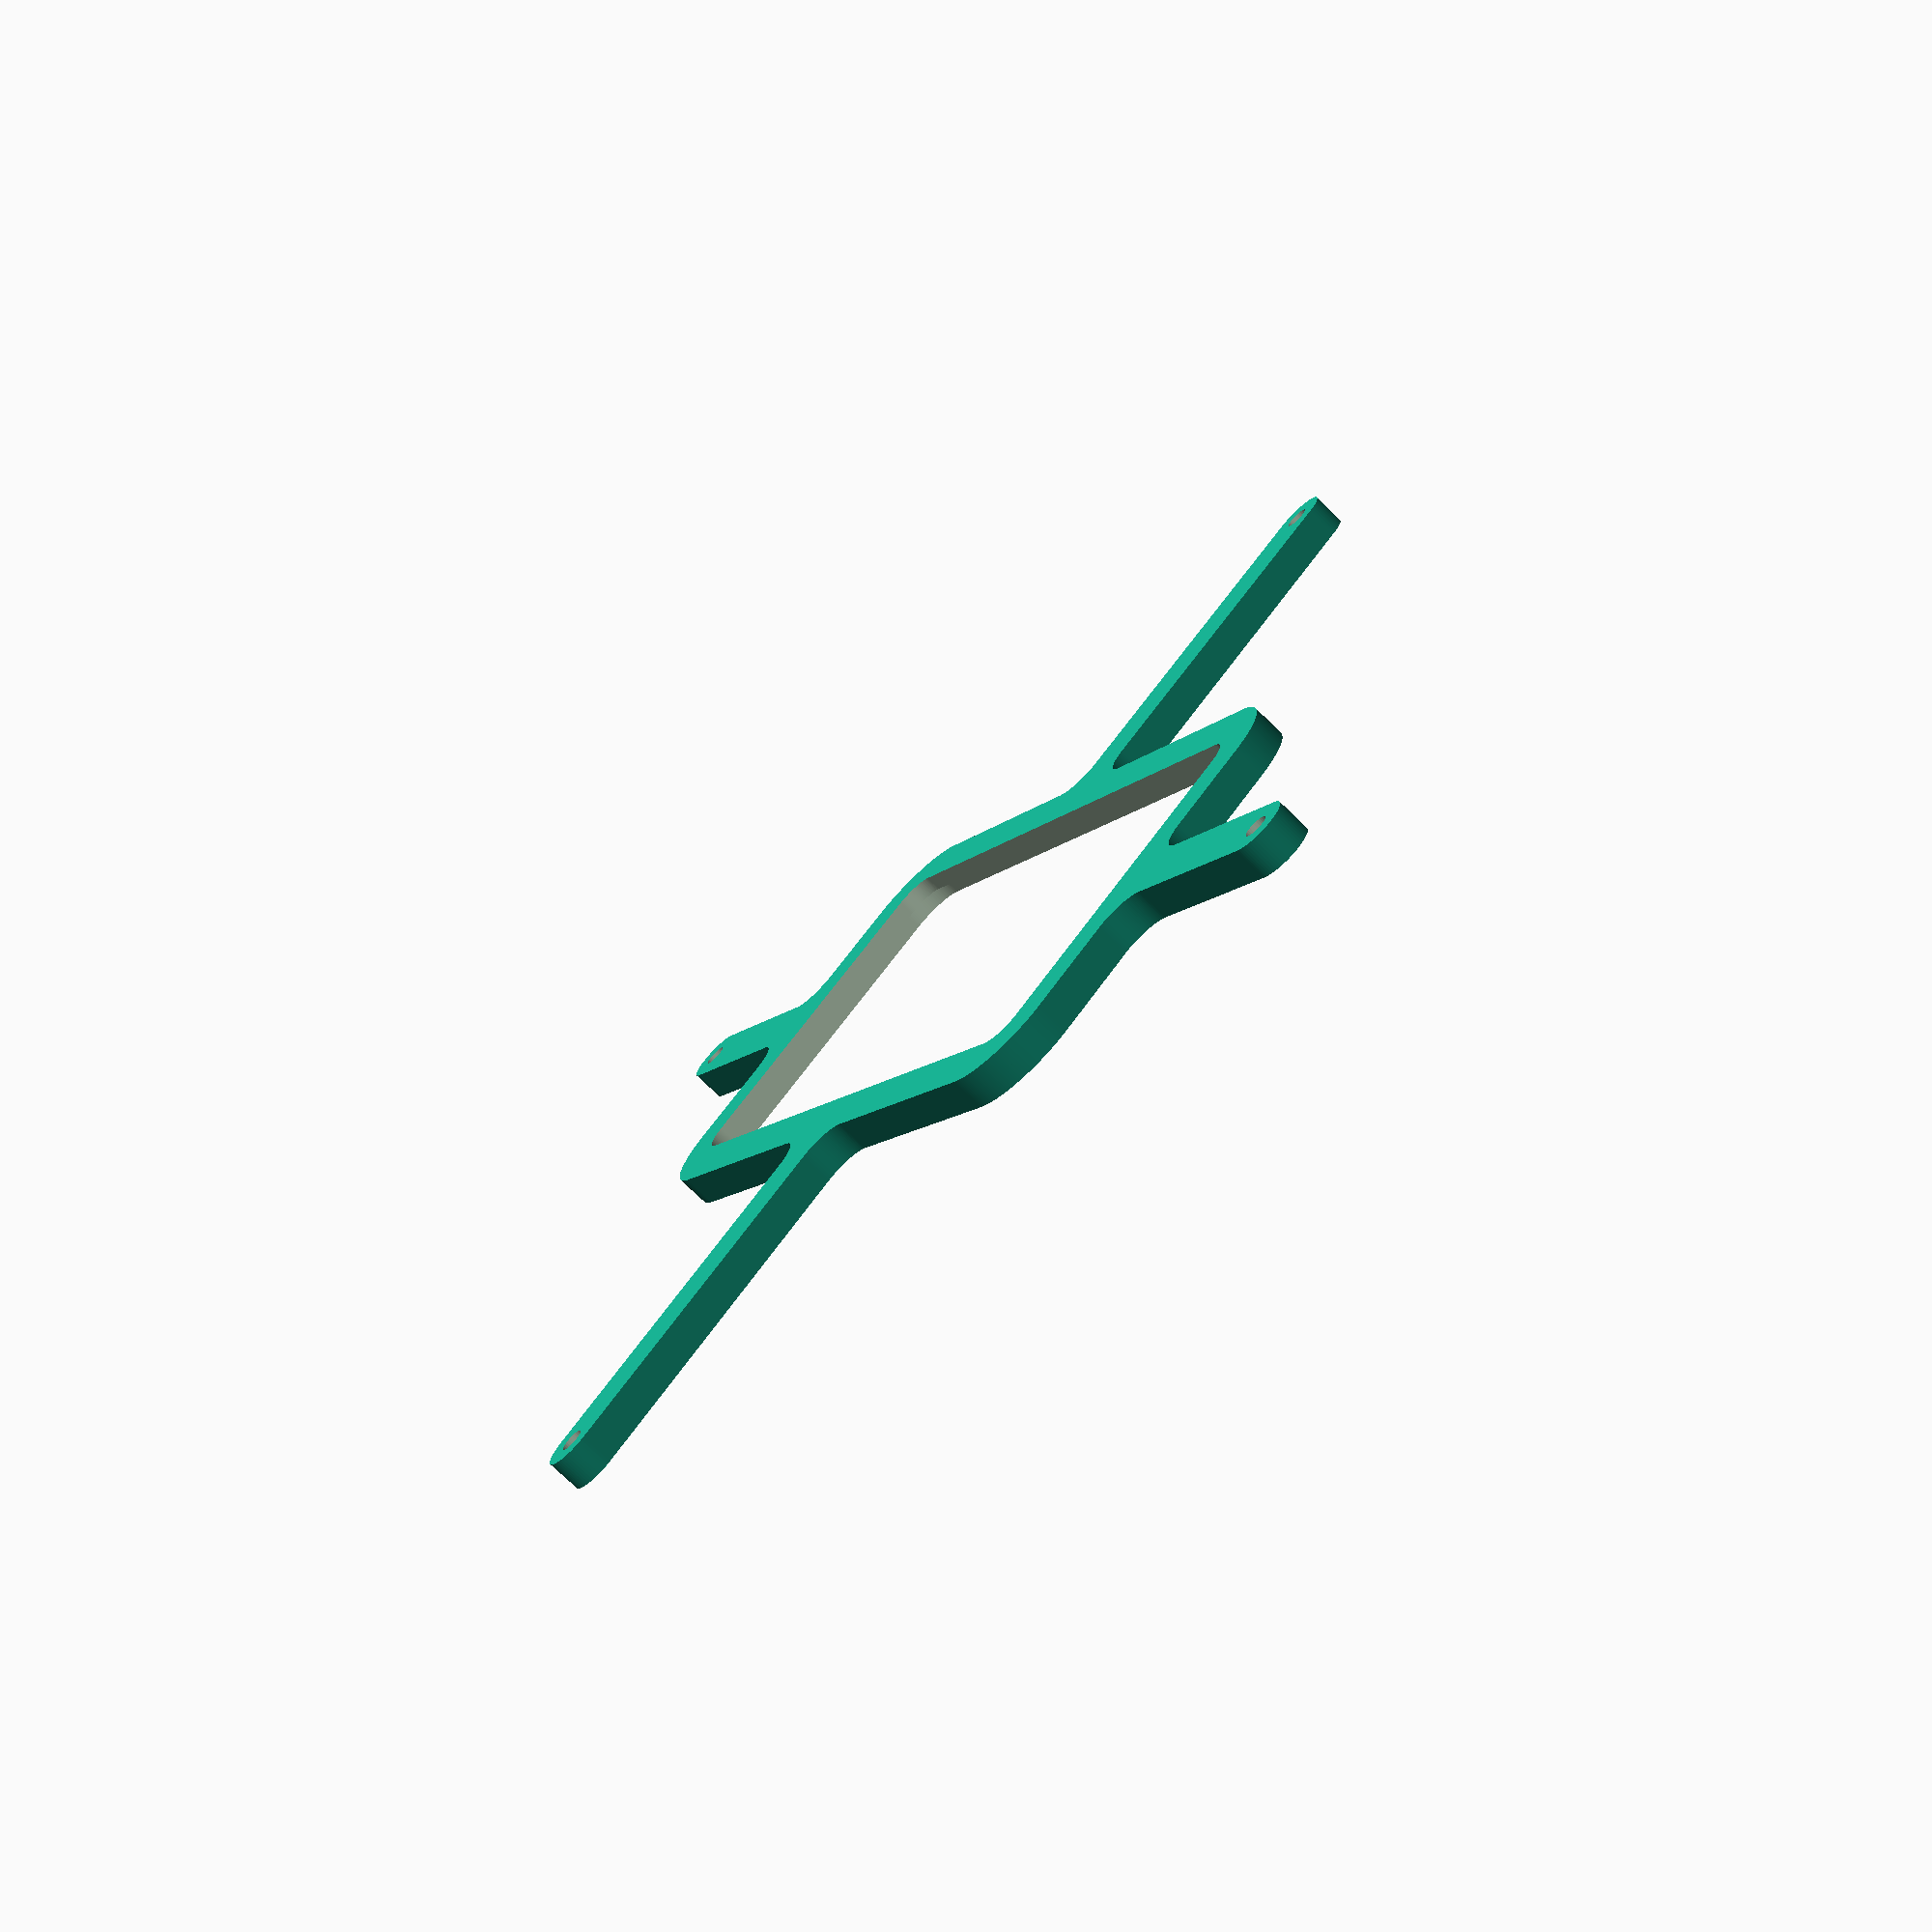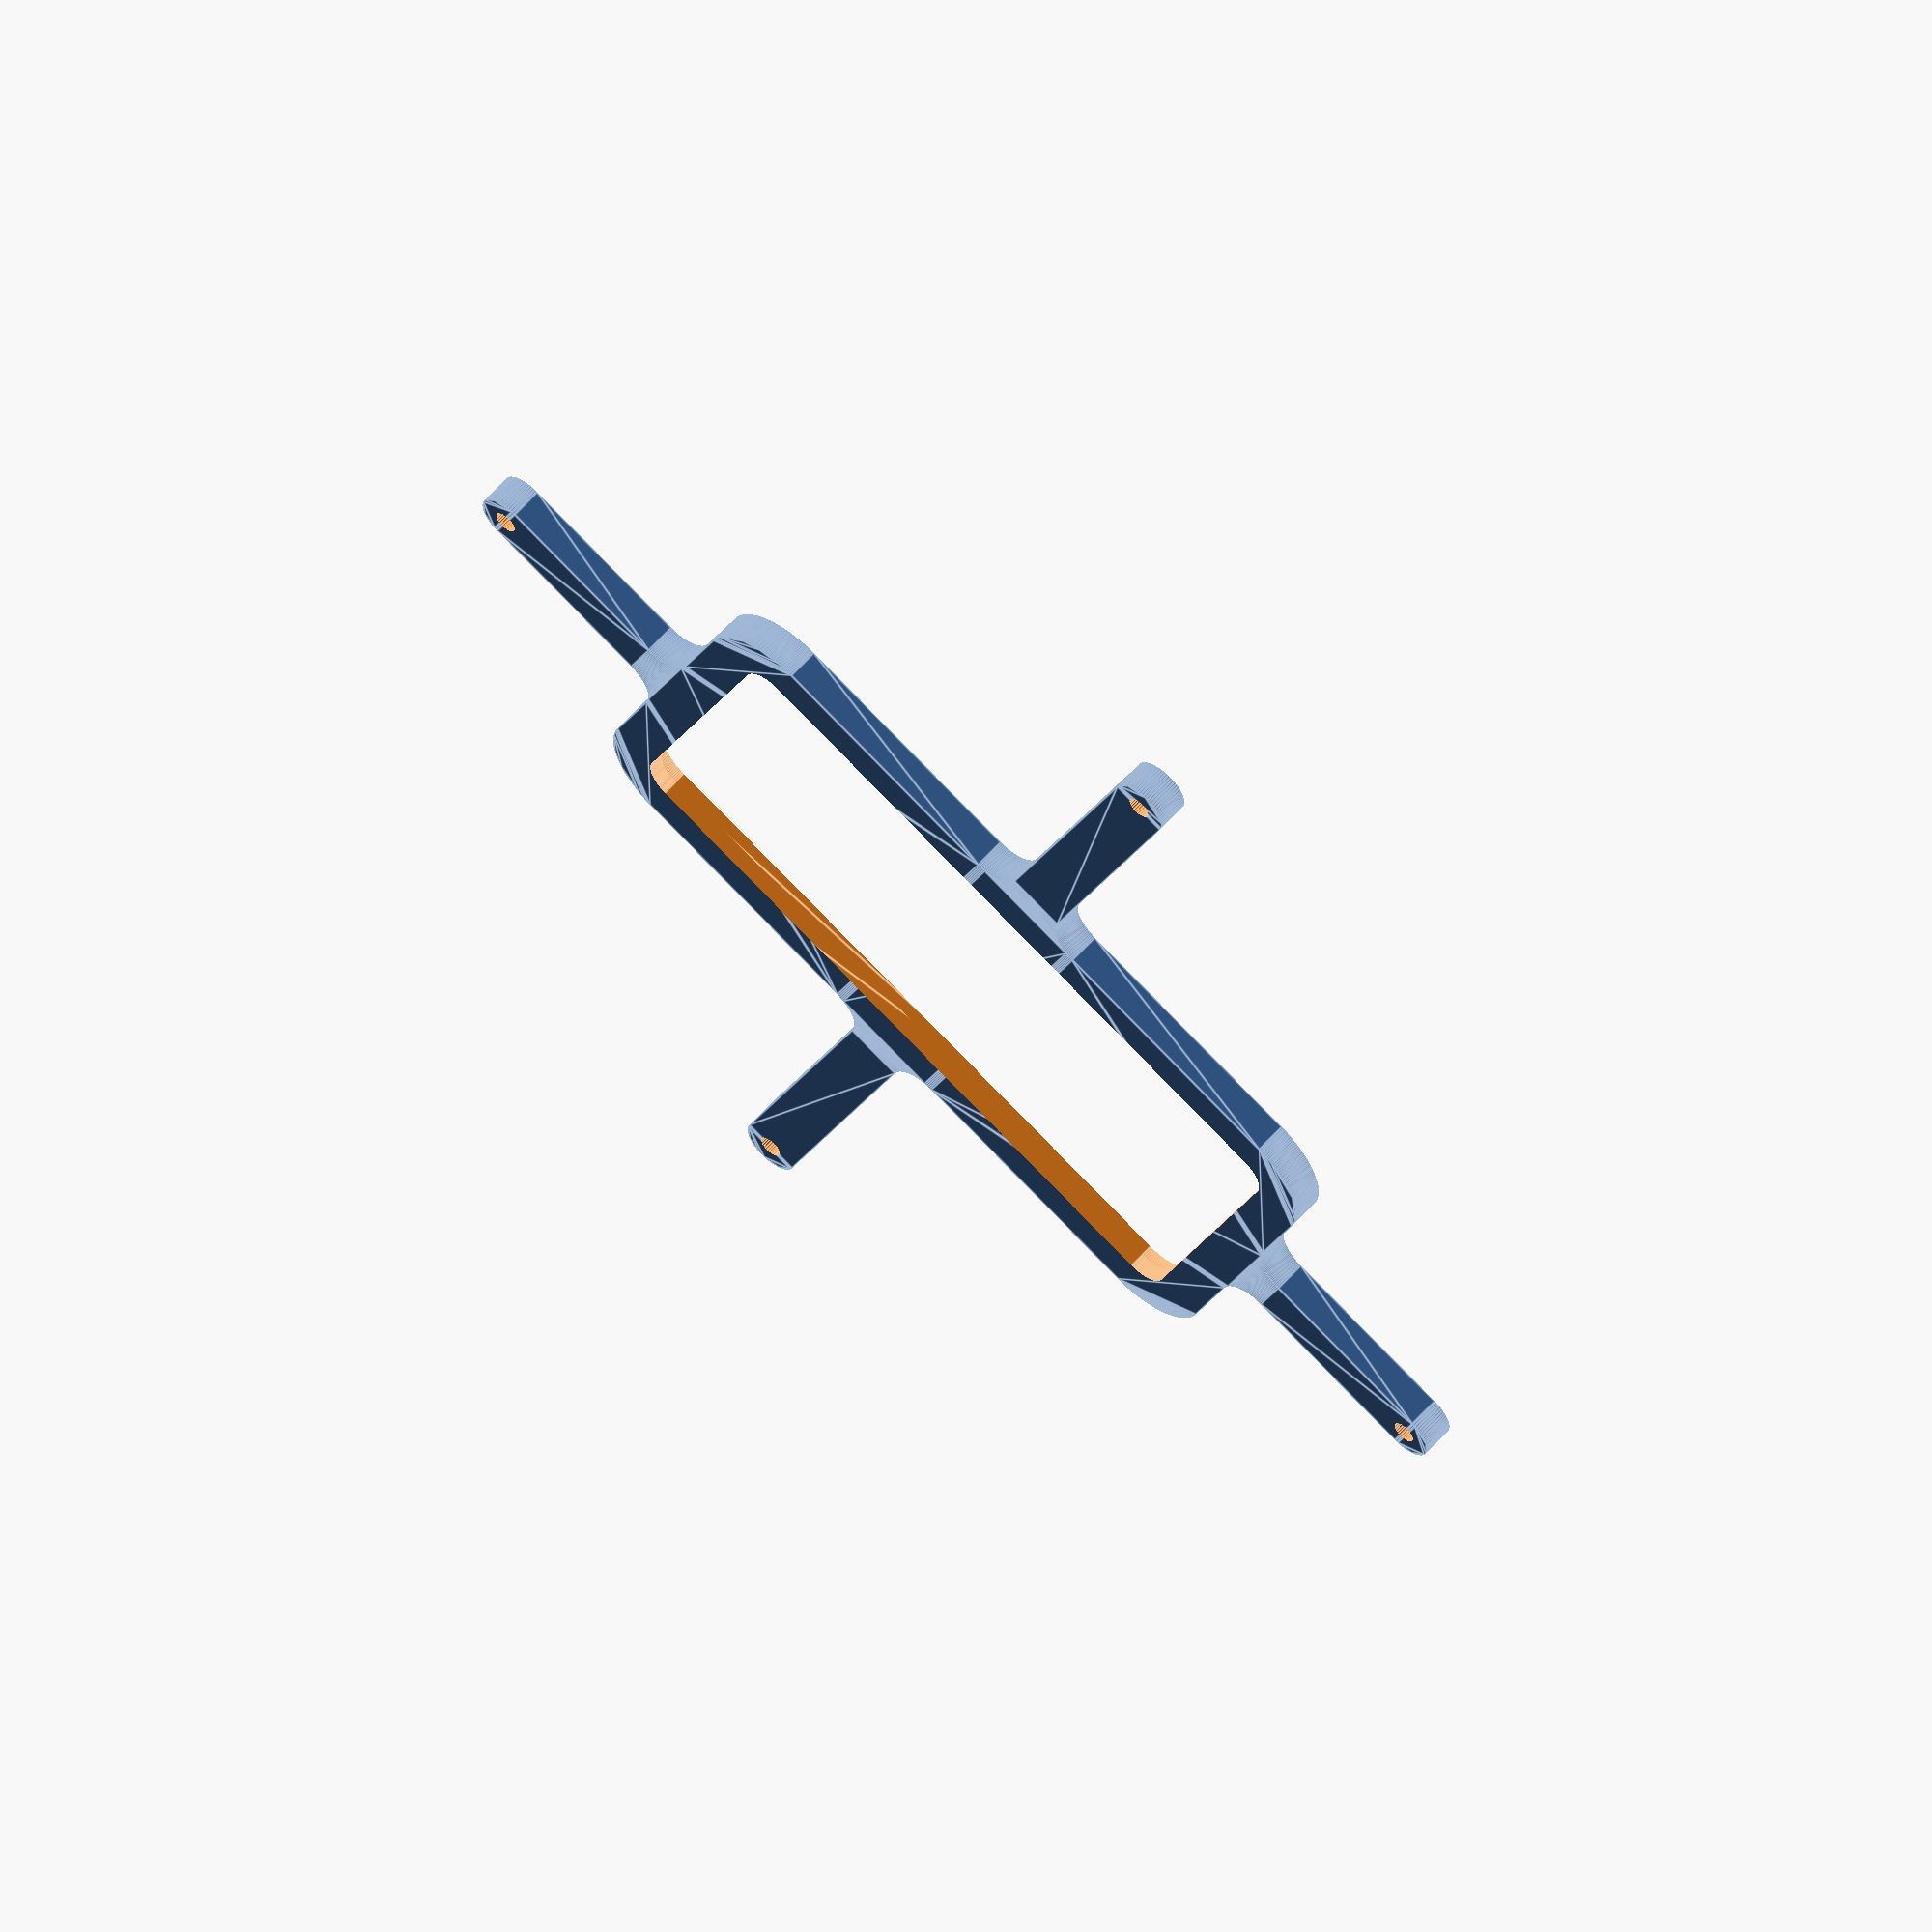
<openscad>
// Generated by SolidPython 1.1.3 on 2023-11-01 20:07:21


scale(v = 0.0000010000) {
	translate(v = [-151599819, -93900000, 0]) {
		difference() {
			linear_extrude(convexity = 10, height = 2850000) {
				polygon(points = [[149156744.9855740666, 40876798.9681714922], [149156801.6943424940, 40876560.1787740365], [149198522.2653189600, 40710002.3230493292], [149198584.8171929419, 40709764.9972736165], [149208264.7014739215, 40674786.3900333047], [149208407.1803259552, 40674316.7002040595], [149219791.7236706614, 40639855.1956382021], [149219871.5648247600, 40639623.1145082638], [149277716.7645665705, 40477956.6114426404], [149277802.2772300541, 40477726.5596112162], [149290864.0532765090, 40443865.1785022914], [149291051.8837078214, 40443411.7157275900], [149305759.4254941046, 40410232.0331069827], [149305861.6301199198, 40410008.8953127339], [149379274.3777309060, 40254790.6817097217], [149379382.0276501775, 40254570.1193474680], [149395699.9034195840, 40222152.0679778457], [149395931.2765204608, 40221719.1993521005], [149413820.1750797331, 40190140.8771608919], [149413943.7588908076, 40189928.8316412568], [149502217.0494816601, 40042653.7437452227], [149502345.7999291718, 40042444.7949882895], [149521762.6253562272, 40011782.2769170031], [149522035.3128772080, 40011374.1712016910], [149542933.2883386314, 39981701.3259425834], [149543077.0611553192, 39981502.4148118347], [149645360.7746812105, 39843588.7922303900], [149645509.3857197762, 39843393.4693695083], [149667838.1661624014, 39814781.7814056501], [149668149.5419735909, 39814402.3688819259], [149691855.3354090452, 39786920.7662763670], [149692017.9126205742, 39786736.9051574320], [149807327.0010061860, 39659512.9314670935], [149807494.0414302051, 39659333.1155681908], [149832519.7385263443, 39633047.8039080873], [149832866.8039084971, 39632700.7385259420], [149859152.1155674756, 39607675.0414308980], [149859331.9314663708, 39607508.0010068640], [149986555.9051578641, 39492198.9126201943], [149986739.7662768066, 39492036.3354086801], [150014221.3688820601, 39468330.5419734791], [150014600.7814057767, 39468019.1661622748], [150043212.4693695903, 39445690.3857196867], [150043407.7922304869, 39445541.7746811509], [150181321.4148118794, 39343258.0611552969], [150181520.3259426057, 39343114.2883385867], [150211193.1712014973, 39322216.3128773198], [150211601.2769168019, 39321943.6253563389], [150242263.7949882150, 39302526.7999292016], [150242472.7437451780, 39302398.0494816974], [150389747.8316406012, 39214124.7588911951], [150389959.8771602213, 39214001.1750801057], [150421538.1993525028, 39196112.2765202075], [150421971.0679782629, 39195880.9034193382], [150454389.1193468869, 39179563.0276504532], [150454609.6817091107, 39179455.3777311742], [150609827.8953129351, 39106042.6301197931], [150610051.0331071913, 39105940.4254939929], [150643230.7157274187, 39091232.8837078661], [150643684.1785021126, 39091045.0532765538], [150677545.5596119463, 39077983.2772297561], [150677775.6114434004, 39077897.7645662725], [150839442.1145075858, 39020052.5648250058], [150839674.1956374943, 39019972.7236709073], [150874135.7002042234, 39008588.1803259104], [150874605.3900334835, 39008445.7014738917], [150909583.9972735643, 38998765.8171929643], [150909821.3230492771, 38998703.2653189674], [151076379.1787743568, 38956982.6943424046], [151076617.9681718051, 38956925.9855739698], [151112029.4115567207, 38948974.0800461322], [151112510.8050706983, 38948878.3249226287], [151148269.7753325105, 38942673.5549846292], [151148512.0894755721, 38942634.5663088709], [151318357.2546605468, 38917440.4160025418], [151318600.4526531100, 38917407.3857562020], [151354620.8032990992, 38912964.6992424950], [151355109.2644150853, 38912916.5900216922], [151391304.2192670405, 38910246.6897530556], [151391549.1881597638, 38910231.6397577897], [151563045.9610165656, 38901806.5435617045], [151563291.2254745960, 38901797.5099367946], [151599573.5877147615, 38900906.8279369399], [151600064.4122852385, 38900906.8279369399], [151636346.7745254040, 38901797.5099367946], [151636592.0389834344, 38901806.5435617045], [151808088.8118402362, 38910231.6397577897], [151808333.7807329595, 38910246.6897530556], [151844528.7355849147, 38912916.5900216922], [151845017.1967009008, 38912964.6992424950], [151881037.5473468900, 38917407.3857562020], [151881280.7453394532, 38917440.4160025418], [152051125.9105244279, 38942634.5663088709], [152051368.2246674895, 38942673.5549846292], [152087127.1949293017, 38948878.3249226287], [152087608.5884432793, 38948974.0800461322], [152123020.0318281949, 38956925.9855739698], [152123258.8212256432, 38956982.6943424046], [152289816.6769507229, 38998703.2653189674], [152290054.0027264357, 38998765.8171929643], [152325032.6099665165, 39008445.7014738917], [152325502.2997957766, 39008588.1803259104], [152359963.8043625057, 39019972.7236709073], [152360195.8854924142, 39020052.5648250058], [152521862.3885565996, 39077897.7645662725], [152522092.4403880537, 39077983.2772297561], [152555953.8214978874, 39091045.0532765538], [152556407.2842725813, 39091232.8837078661], [152589586.9668928087, 39105940.4254939929], [152589810.1046870649, 39106042.6301197931], [152745028.3182908893, 39179455.3777311742], [152745248.8806531131, 39179563.0276504532], [152777666.9320217371, 39195880.9034193382], [152778099.8006474972, 39196112.2765202075], [152809678.1228397787, 39214001.1750801057], [152809890.1683593988, 39214124.7588911951], [152957165.2562548220, 39302398.0494816974], [152957374.2050117850, 39302526.7999292016], [152988036.7230831981, 39321943.6253563389], [152988444.8287985027, 39322216.3128773198], [153018117.6740573943, 39343114.2883385867], [153018316.5851881206, 39343258.0611552969], [153156230.2077695131, 39445541.7746811509], [153156425.5306304097, 39445690.3857196867], [153185037.2185942233, 39468019.1661622748], [153185416.6311179399, 39468330.5419734791], [153212898.2337231934, 39492036.3354086801], [153213082.0948421359, 39492198.9126201943], [153340306.0685336590, 39607508.0010068715], [153340485.8844325542, 39607675.0414309129], [153366771.1960916519, 39632700.7385260910], [153367118.2614738047, 39633047.8039082289], [153392143.9585694969, 39659333.1155678779], [153392310.9989935160, 39659512.9314667806], [153507620.0873794258, 39786736.9051574320], [153507782.6645909548, 39786920.7662763670], [153531488.4580264091, 39814402.3688819259], [153531799.8338375986, 39814781.7814056501], [153554128.6142802238, 39843393.4693695083], [153554277.2253187895, 39843588.7922303900], [153656560.9388446808, 39981502.4148118347], [153656704.7116613686, 39981701.3259425834], [153677602.6871227920, 40011374.1712016910], [153677875.3746437728, 40011782.2769170031], [153697292.2000708282, 40042444.7949882895], [153697420.9505183399, 40042653.7437452227], [153785694.2411091924, 40189928.8316412568], [153785817.8249202669, 40190140.8771608919], [153803706.7234795392, 40221719.1993521005], [153803938.0965804160, 40222152.0679778457], [153820255.9723498225, 40254570.1193474680], [153820363.6222690940, 40254790.6817097217], [153893776.3698800802, 40410008.8953127339], [153893878.5745058954, 40410232.0331069827], [153908586.1162921786, 40443411.7157275900], [153908773.9467234910, 40443865.1785022914], [153921835.7227699459, 40477726.5596112162], [153921921.2354334295, 40477956.6114426404], [153979766.4351750314, 40639623.1145077422], [153979846.2763291299, 40639855.1956376806], [153991230.8196741641, 40674316.7002045214], [153991373.2985261977, 40674786.3900337517], [154001053.1828069687, 40709764.9972731844], [154001115.7346809506, 40710002.3230489120], [154042836.3056575060, 40876560.1787740365], [154042893.0144259334, 40876798.9681714922], [154050844.9199539125, 40912210.4115569666], [154050940.6750774384, 40912691.8050709367], [154057145.4450154603, 40948450.7753328308], [154057184.4336912036, 40948693.0894758850], [154082378.5839974582, 41118538.2546605244], [154082411.6142438054, 41118781.4526530802], [154086854.3007575274, 41154801.8032990918], [154086902.4099783301, 41155290.2644150928], [154089572.3102469742, 41191485.2192672044], [154089587.3602422178, 41191730.1881599203], [154098012.4564383030, 41363226.9610166326], [154098021.4900632203, 41363472.2254746780], [154099815.9881869555, 41436571.9748529047], [154099819.0000000000, 41436817.3871381357], [154099819.0000000000, 57109877.4850089997], [154103423.5949876308, 57256712.4070198536], [154114219.6652622521, 57403071.1618770957], [154132184.2148658931, 57548723.8831514269], [154157273.9656253755, 57693319.6806823090], [154189428.4741346240, 57836510.2105350792], [154228570.2773672938, 57977950.5141855478], [154274605.0792920887, 58117299.8495577201], [154327421.9780406654, 58254222.5119021386], [154386893.7330797315, 58388388.6425373256], [154452877.0717439055, 58519475.0235068053], [154525213.0343930125, 58647165.8562411815], [154603727.3573604226, 58771153.5223458186], [154688230.8927666545, 58891139.3246754855], [154778520.0641968250, 59006834.2069279477], [154874377.3571315110, 59117959.4500018954], [154975571.8429588974, 59224247.3434568271], [155081859.7353025079, 59325441.8304512948], [155192984.9773236215, 59421299.1246060729], [155308679.8585845232, 59511588.2973066792], [155428665.6599863768, 59596091.8340305835], [155552653.3252285421, 59674606.1583593413], [155680344.1571692228, 59746942.1224109828], [155811430.5374140441, 59812925.4625146016], [155945596.6673956215, 59872397.2190266922], [156082519.3291602731, 59925214.1192789301], [156221868.6640272737, 59971248.9227340668], [156363308.9672474563, 60010390.7275197878], [156506499.4967469871, 60042545.2376014218], [156651095.2940028310, 60067634.9899488091], [156796748.0150794685, 60085599.5411518216], [156943106.7698189914, 60096395.6130337119], [157089941.6917893291, 60100000.2096337304], [165284386.0221199393, 60100000.2996182591], [165284487.6995350420, 60100000.8165475726], [165314785.2145756483, 60100308.8901068866], [165314886.8814787865, 60100310.4408391565], [165406370.5398468375, 60102171.0947781727], [165406472.1857270598, 60102173.6791530699], [165436757.1717715561, 60103097.7717673555], [165436858.7861201763, 60103101.3895176947], [165582490.9062831402, 60109027.7603253126], [165582621.6591558754, 60109033.9386315942], [165621570.6165210307, 60111129.9184739813], [165621701.2773203254, 60111137.8077531829], [165739229.3836200237, 60119006.4772104770], [165739359.9299578071, 60119016.0761107951], [165778240.6741324663, 60122130.9025568664], [165778371.0836403370, 60122142.2094335929], [165919129.1842405200, 60135275.0640650764], [165919259.4345734119, 60135288.0769808367], [165958045.3186371624, 60139419.6152841002], [165958175.3874773979, 60139434.3320091888], [166075130.6112516224, 60153443.1635570750], [166075260.4763125777, 60153459.5815698579], [166113924.9183579087, 60158605.0001803339], [166114054.5573878586, 60158623.1166676804], [166253932.4333979487, 60179104.6829721853], [166254061.8241839111, 60179124.4948299155], [166292578.3255337775, 60185280.2673347518], [166292707.4459052980, 60185301.7711682096], [166408769.2210151255, 60205412.3675731495], [166408898.0488481224, 60205435.5596977696], [166447240.2122163475, 60212597.4672379494], [166447368.7254368365, 60212622.3436798677], [166585982.9813207388, 60240396.4831076860], [166586111.1579085886, 60240423.0396044701], [166624252.7054927051, 60248586.1737665534], [166624380.5234855711, 60248614.4057678729], [166739230.7326718569, 60274771.6452827826], [166739358.1701687872, 60274801.5479512289], [166777272.9616549611, 60283960.3141303137], [166777399.9968201518, 60283991.8823422194], [166914370.7005383968, 60318982.4679078981], [166914497.3116050363, 60319015.6962542161], [166952159.3620907068, 60329163.8174898252], [166952285.5273646712, 60329198.7002770528], [167065609.3741886914, 60361330.8877269179], [167065735.0720521808, 60361367.4189780578], [167103118.5698490441, 60372497.9402548000], [167103243.7787644267, 60372536.1137104183], [167238195.5031386912, 60414647.2386510819], [167238320.2016519904, 60414687.0477703512], [167275399.5259762704, 60426792.3407843560], [167275523.6927210689, 60426833.7787461877], [167387010.5643963516, 60464852.8420389518], [167387134.1780973375, 60464895.9017431661], [167423883.9166339040, 60477967.6701317728], [167424006.9561105072, 60478012.3442003131], [167556569.8078449368, 60527128.5848497227], [167556692.2520149350, 60527174.8656279147], [167593087.2183283269, 60541204.1506538764], [167593209.0462115705, 60541252.0302117467], [167702553.3649704158, 60585053.7617370263], [167702674.5556923449, 60585103.2318706587], [167738689.8064930439, 60600080.4185637906], [167738810.3392882049, 60600131.4707967341], [167868620.9728186429, 60656118.2029525712], [167868740.8270343840, 60656170.8285372853], [167904351.6792644262, 60672085.6522802860], [167904470.8343643546, 60672139.8421996534], [168011372.8950307369, 60721604.1844564527], [168011491.3305982053, 60721659.9294253066], [168046673.3783598244, 60738501.4829935655], [168046791.0741015673, 60738558.7734602913], [168173493.6875080168, 60801262.5413828343], [168173610.6232574284, 60801321.3675310090], [168208339.7545329332, 60819078.1085651889], [168208455.9102536738, 60819138.4603152499], [168312622.7017093599, 60874129.8349794671], [168312738.0574987829, 60874191.7019904554], [168346990.4706754684, 60892851.4609067291], [168347105.0067678988, 60892914.8325780481], [168470352.3169913590, 60962163.7695966810], [168470466.0137616694, 60962228.6350699291], [168504218.2339485884, 60981778.6234027818], [168504331.0719154179, 60981844.9715635851], [168605477.0802251399, 61042212.6510993913], [168605589.0400542617, 61042280.4705793411], [168638817.9351645112, 61062707.2897427380], [168638928.9976722002, 61062776.5689213052], [168758383.1924019158, 61138380.8685128838], [168758493.3385581970, 61138451.5955194458], [168791176.1351658702, 61159741.2459911704], [168791285.3460977376, 61159813.4087070227], [168889133.3370835185, 61225391.9295010194], [168889241.5940782428, 61225465.5155614391], [168921355.8930281401, 61247603.4064791724], [168921463.1775364876, 61247678.4032755792], [169036796.8411293328, 61329430.8393110186], [169036903.1347686052, 61329507.2339930981], [169068426.9265247583, 61352478.1931525618], [169068532.2110821009, 61352555.9726304710], [169162813.9902015328, 61423165.5885150656], [169162918.2476369739, 61423244.7394616902], [169193829.9273664355, 61447033.0237143487], [169193933.1398159862, 61447113.5325675830], [169304830.1507159770, 61534790.0273016989], [169304932.3004947901, 61534871.8802667707], [169335210.6828766465, 61559461.1863111407], [169335311.7524818182, 61559544.3693629652], [169425768.8999319077, 61634991.5442890972], [169425868.8720456958, 61635076.0431746766], [169455493.2057887018, 61660449.5187282860], [169455592.0632813871, 61660535.3189691901], [169561748.4604896307, 61753895.5572238863], [169561846.1864225268, 61753982.6441186666], [169590796.1684887409, 61780122.8994694054], [169590892.7461169660, 61780211.2580961809], [169677277.3251449466, 61860289.1966022551], [169677372.7379204631, 61860378.8118212223], [169705628.5274375677, 61887267.9317431524], [169705722.7590118647, 61887358.7881992161], [169806847.5752237439, 61986146.8760519922], [169806940.6094506979, 61986238.9581773579], [169834482.8413113952, 62013858.5142102093], [169834574.6622501016, 62013951.8062270731], [169916649.8987292051, 62098441.0202496722], [169916740.4906466603, 62098535.5061729476], [169943550.2887820005, 62126866.5692536905], [169943639.6361556649, 62126962.2328936830], [170039455.6952781975, 62230907.3990615755], [170039543.7827988863, 62231004.2240268216], [170065602.7731127143, 62260027.3774602562], [170065689.5856871009, 62260125.3471602872], [170143230.5170996189, 62348794.2576371357], [170143316.0398528278, 62348893.3552853614], [170168606.3628136516, 62378588.7080506012], [170168690.5810917616, 62378688.9166671410], [170258935.2579672337, 62487506.2546752542], [170259018.1573399305, 62487607.5570898801], [170283522.4802251756, 62517954.7574771568], [170283604.0464880168, 62518057.1363322139], [170356398.1385293603, 62610662.7079414353], [170356478.3577064276, 62610766.1456948519], [170380179.8864759505, 62641744.3952474073], [170380258.7448220849, 62641848.8741756305], [170464684.6850637794, 62755240.1232638583], [170464762.1690669656, 62755345.6254649907], [170487644.6598770022, 62786933.6932380572], [170487720.7562608421, 62787040.2006348148], [170555568.4853865802, 62883328.6079441234], [170555643.1811123192, 62883436.1022870243], [170577690.9514470398, 62915612.3393973336], [170577764.2337159216, 62915720.8022677824], [170656140.0316897035, 63033375.1649036855], [170656211.8879452050, 63033484.5777171105], [170677409.8273645341, 63066226.9321795925], [170677480.2452944517, 63066337.2761886865], [170740195.6455931664, 63166044.5993639082], [170740264.6131317616, 63166155.8556617796], [170760598.1936264932, 63199441.8875016272], [170760665.6989565492, 63199554.0370251015], [170832776.5320485234, 63321149.0307795256], [170832842.5636033416, 63321262.0543123335], [170852297.8495525122, 63355068.9509450719], [170852362.3960178792, 63355182.8291212395], [170909773.5689375997, 63458035.7773216069], [170909836.6192538440, 63458150.4906286746], [170928400.2769773602, 63492455.0824978724], [170928461.8203411698, 63492570.6112803146], [170994110.0377698839, 63617772.9527267367], [170994170.0636360645, 63617889.2771892920], [171011829.3705297709, 63652668.0536405444], [171011887.8686132133, 63652785.1538516060], [171063837.4541190267, 63758501.8142943904], [171063894.4143964052, 63758619.6701894552], [171080637.2676532865, 63793848.7955862805], [171080692.6803647280, 63793967.3869713321], [171139698.3449294865, 63922433.9051947221], [171139752.2005802989, 63922553.2117497548], [171155567.1254847646, 63958208.5418086573], [171155619.4148470759, 63958328.5430910885], [171201965.0227361321, 64066619.1537581608], [171202015.7368504405, 64066739.8292063996], [171216891.8946437836, 64102796.9275471121], [171216941.0248204768, 64102918.2564840317], [171269142.4060962200, 64234296.8336876482], [171269189.9439170957, 64234418.7953241765], [171283117.1392228007, 64270852.9502100646], [171283163.0765424967, 64270975.5236486867], [171323777.6767259240, 64381543.2675057575], [171323822.0056733489, 64381666.4317441508], [171336790.6934878528, 64418452.6730264872], [171336833.4064674377, 64418576.4069611058], [171382087.4240970016, 64552506.9435981587], [171382128.5137900710, 64552631.2260278091], [171394129.8060230017, 64589744.3422555700], [171394169.2653890848, 64589869.1518851146], [171428941.5360692441, 64702410.9704271927], [171428979.3583471775, 64702536.2858711332], [171440005.0299120545, 64739950.8415675014], [171440041.2086211443, 64740076.6413536817], [171478223.8244874477, 64876192.0431319475], [171478258.3534287512, 64876318.3057052344], [171488300.8478804231, 64914008.6588006914], [171488333.7211375237, 64914135.3625266254], [171517168.3539389968, 65028342.7864564806], [171517199.5658792257, 65028469.9096250460], [171526252.0005945265, 65066410.2290372998], [171526281.5458698869, 65066537.7498665899], [171557288.1040763855, 65204464.9339291006], [171557315.9776244164, 65204592.8305690736], [171565372.1485165358, 65242757.1138977632], [171565398.3455613256, 65242885.3644339964], [171588216.3067591488, 65358445.3591385633], [171588240.8228119016, 65358573.9415959790], [171595295.2085832357, 65396936.0329452381], [171595318.0394433141, 65397064.9252919033], [171619063.5531696677, 65536425.8428163379], [171619084.6949250400, 65536555.0229672045], [171625132.4608526826, 65575088.6308798641], [171625151.9098808765, 65575218.0767005831], [171641890.6570293605, 65691813.9002658278], [171641908.4099978507, 65691943.5895765126], [171646945.4112446308, 65730622.3050392568], [171646961.4651115537, 65730752.2156183347], [171663380.8495551348, 65871164.8880167305], [171663395.2015697360, 65871294.9976046681], [171667417.9860265255, 65910092.3121571541], [171667430.6337296963, 65910222.5984603688], [171678044.2870870233, 66027534.6698432863], [171678055.2283115983, 66027665.1105378643], [171681061.0389630795, 66066554.4344400913], [171681070.2718343437, 66066685.0071757063], [171690118.5226036310, 66207764.5730728358], [171690126.0455396175, 66207895.2554765269], [171692112.8223534226, 66246849.9359304011], [171692118.6340650618, 66246980.7056103945], [171696551.1265543699, 66363975.4599739537], [171696555.3426023126, 66364111.0430917591], [171697537.5920721889, 66404519.6032024920], [171697539.9686078429, 66404655.2310350835], [171699551.2200081348, 66591946.7782728299], [171699551.6524113417, 66592000.4674397185], [171699637.5561225116, 66607999.9537053481], [171699637.7002584934, 66608053.6444199979], [171699637.8199631572, 88409877.2917937338], [171703242.4157821536, 88556712.2142963260], [171714038.4869358540, 88703070.9696037471], [171732003.0374644399, 88848723.6912804544], [171757092.7891923785, 88993319.4891642183], [171789247.2987108231, 89136510.0193161815], [171828389.1029901505, 89277950.3232084215], [171874423.9059964418, 89417299.6587636322], [171927240.8058577180, 89554222.3212290257], [171986712.5620366931, 89688388.4519192576], [172052695.9018647969, 89819474.8328768760], [172125031.8656982183, 89947165.6655306518], [172203546.1898651719, 90071153.3314822316], [172288049.7264830470, 90191139.1335862875], [172378338.8991317749, 90306834.0155379027], [172474196.1932881474, 90417959.2582355142], [172575390.6803351641, 90524247.1512368470], [172681678.5738924742, 90625441.6377006173], [172792803.8171163797, 90721298.9312468469], [172908498.6995637119, 90811588.1032602936], [173028484.5021317005, 90896091.6392193586], [173152472.1685143709, 90974605.9627055675], [173280163.0015652776, 91046941.9258378595], [173411249.3828851581, 91112925.2649462372], [173545415.5139020681, 91172397.0203885883], [173682338.1766573191, 91225213.9194980711], [173821687.5124652982, 91271248.7217392176], [173963127.8165726662, 91310390.5252420306], [174106318.3469008803, 91342545.0339741856], [174250914.1449225843, 91367634.7849082649], [174396566.8666978776, 91385599.3346371353], [174542925.6220643520, 91396395.4049872011], [174689760.5445873141, 91400000.0000000000], [204063001.6128612459, 91400000.0000000000], [204063247.0251464844, 91400003.0118130445], [204136346.7745253146, 91401797.5099367946], [204136592.0389833450, 91401806.5435616970], [204308088.8118407726, 91410231.6397578120], [204308333.7807334661, 91410246.6897530854], [204344528.7355847359, 91412916.5900216699], [204345017.1967007518, 91412964.6992424577], [204381037.5473471880, 91417407.3857562244], [204381280.7453397512, 91417440.4160025716], [204551125.9105244875, 91442634.5663088560], [204551368.2246675193, 91442673.5549846143], [204587127.1949288845, 91448878.3249225318], [204587608.5884428322, 91448974.0800460279], [204623020.0318286419, 91456925.9855740815], [204623258.8212261200, 91456982.6943425238], [204789816.6769503355, 91498703.2653188705], [204790054.0027260482, 91498765.8171928674], [204825032.6099665761, 91508445.7014739215], [204825502.2997958362, 91508588.1803259403], [204859963.8043621778, 91519972.7236708105], [204860195.8854921460, 91520052.5648249090], [205021862.3885570765, 91577897.7645664662], [205022092.4403885007, 91577983.2772299498], [205055953.8214978576, 91591045.0532765538], [205056407.2842725515, 91591232.8837078661], [205089586.9668925107, 91605940.4254938662], [205089810.1046867669, 91606042.6301196665], [205245028.3182909787, 91679455.3777312338], [205245248.8806532323, 91679563.0276505202], [205277666.9320216775, 91695880.9034193307], [205278099.8006474376, 91696112.2765201926], [205309678.1228397787, 91714001.1750801057], [205309890.1683593988, 91714124.7588911951], [205457165.2562548220, 91802398.0494816750], [205457374.2050117552, 91802526.7999291867], [205488036.7230829597, 91821943.6253562123], [205488444.8287982643, 91822216.3128771782], [205518117.6740576625, 91843114.2883387804], [205518316.5851883888, 91843258.0611554980], [205656230.2077698112, 91945541.7746813446], [205656425.5306307077, 91945690.3857198805], [205685037.2185941339, 91968019.1661621928], [205685416.6311178803, 91968330.5419733971], [205712898.2337231040, 91992036.3354085833], [205713082.0948420167, 91992198.9126200974], [205840306.0685335398, 92107508.0010067970], [205840485.8844324648, 92107675.0414308310], [205866771.1960917115, 92132700.7385261506], [205867118.2614738345, 92133047.8039082885], [205892143.9585691690, 92159333.1155675352], [205892310.9989932179, 92159512.9314664453], [206007620.0873799026, 92286736.9051579833], [206007782.6645914316, 92286920.7662769109], [206031488.4580265880, 92314402.3688821197], [206031799.8338378072, 92314781.7814058512], [206054128.6142801046, 92343393.4693693072], [206054277.2253186703, 92343588.7922301888], [206156560.9388444424, 92481502.4148115218], [206156704.7116611600, 92481701.3259422630], [206177602.6871228218, 92511374.1712017059], [206177875.3746438026, 92511782.2769170254], [206197292.2000706792, 92542444.7949880213], [206197420.9505181909, 92542653.7437449545], [206285694.2411087155, 92689928.8316404969], [206285817.8249198198, 92690140.8771601319], [206303706.7234797478, 92721719.1993524879], [206303938.0965806246, 92722152.0679782331], [206320255.9723496139, 92754570.1193470657], [206320363.6222689152, 92754790.6817093194], [206393776.3698800802, 92910008.8953127414], [206393878.5745058954, 92910232.0331069976], [206408586.1162921786, 92943411.7157275826], [206408773.9467234910, 92943865.1785022765], [206421835.7227701247, 92977726.5596116930], [206421921.2354336083, 92977956.6114431173], [206479766.4351750910, 93139623.1145078689], [206479846.2763291895, 93139855.1956378073], [206491230.8196740746, 93174316.7002041638], [206491373.2985260785, 93174786.3900334090], [206501053.1828071475, 93209764.9972739518], [206501115.7346811295, 93210002.3230496645], [206542836.3056574762, 93376560.1787738949], [206542893.0144259334, 93376798.9681713581], [206550844.9199539721, 93412210.4115571678], [206550940.6750774682, 93412691.8050711304], [206557145.4450153708, 93448450.7753324807], [206557184.4336911440, 93448693.0894755274], [206582378.5839974284, 93618538.2546602637], [206582411.6142437756, 93618781.4526528269], [206586854.3007575274, 93654801.8032992482], [206586902.4099783301, 93655290.2644152492], [206589572.3102469146, 93691485.2192665190], [206589587.3602421880, 93691730.1881592423], [206598012.4564383030, 93863226.9610166550], [206598021.4900631905, 93863472.2254747003], [206598912.1720630527, 93899754.5877147764], [206598912.1720630527, 93900245.4122852236], [206598021.4900631905, 93936527.7745253295], [206598012.4564383030, 93936773.0389833748], [206589587.3602421880, 94108269.8118406534], [206589572.3102469146, 94108514.7807333767], [206586902.4099783301, 94144709.7355845422], [206586854.3007575274, 94145198.1967005432], [206582411.6142437160, 94181218.5473475605], [206582378.5839973688, 94181461.7453401238], [206557184.4336912036, 94351306.9105241001], [206557145.4450154305, 94351549.2246671468], [206550940.6750774384, 94387308.1949290484], [206550844.9199539423, 94387789.5884430110], [206542893.0144259036, 94423201.0318287015], [206542836.3056574464, 94423439.8212261647], [206501115.7346811295, 94589997.6769503355], [206501053.1828071475, 94590235.0027260482], [206491373.2985260785, 94625213.6099665910], [206491230.8196740746, 94625683.2997958362], [206479846.2763291895, 94660144.8043621927], [206479766.4351750910, 94660376.8854921311], [206421921.2354335189, 94822043.3885570914], [206421835.7227700353, 94822273.4403885156], [206408773.9467234612, 94856134.8214978576], [206408586.1162921190, 94856588.2842725515], [206393878.5745061338, 94889767.9668925107], [206393776.3698803186, 94889991.1046867669], [206320363.6222687662, 95045209.3182909787], [206320255.9723494649, 95045429.8806532323], [206303938.0965806842, 95077847.9320216924], [206303706.7234798074, 95078280.8006474376], [206285817.8249198794, 95109859.1228397787], [206285694.2411088049, 95110071.1683594137], [206197420.9505183101, 95257346.2562548220], [206197292.2000707984, 95257555.2050117552], [206177875.3746438026, 95288217.7230829597], [206177602.6871228218, 95288625.8287982643], [206156704.7116612196, 95318298.6740576476], [206156560.9388445020, 95318497.5851884037], [206054277.2253186703, 95456411.2077698112], [206054128.6142801046, 95456606.5306306928], [206031799.8338378072, 95485218.2185941488], [206031488.4580265880, 95485597.6311178803], [206007782.6645914316, 95513079.2337230891], [206007620.0873799026, 95513263.0948420167], [205892310.9989932179, 95640487.0685335547], [205892143.9585691690, 95640666.8844324648], [205867118.2614738345, 95666952.1960917115], [205866771.1960917115, 95667299.2614738494], [205840485.8844324648, 95692324.9585691690], [205840306.0685335398, 95692491.9989932030], [205713082.0948420167, 95807801.0873799026], [205712898.2337231040, 95807963.6645914167], [205685416.6311178803, 95831669.4580266029], [205685037.2185941339, 95831980.8338378072], [205656425.5306307077, 95854309.6142801195], [205656230.2077698112, 95854458.2253186554], [205518316.5851884782, 95956741.9388444424], [205518117.6740577221, 95956885.7116611451], [205488444.8287982941, 95977783.6871228069], [205488036.7230829597, 95978056.3746438026], [205457374.2050119638, 95997473.2000706792], [205457165.2562550306, 95997601.9505181760], [205309890.1683595181, 96085875.2411087304], [205309678.1228398681, 96085998.8249198198], [205278099.8006474972, 96103887.7234797478], [205277666.9320217669, 96104119.0965806097], [205245248.8806529343, 96120436.9723496139], [205245028.3182906806, 96120544.6222689003], [205089810.1046872735, 96193957.3698800951], [205089586.9668930173, 96194059.5745058954], [205056407.2842724323, 96208767.1162921786], [205055953.8214977384, 96208954.9467234910], [205022092.4403883219, 96222016.7227701247], [205021862.3885568976, 96222102.2354336083], [204860195.8854921460, 96279947.4351750910], [204859963.8043621778, 96280027.2763291895], [204825502.2997958362, 96291411.8196740597], [204825032.6099665761, 96291554.2985260785], [204790054.0027260482, 96301234.1828071326], [204789816.6769503355, 96301296.7346811295], [204623258.8212261796, 96343017.3056574613], [204623020.0318287015, 96343074.0144259036], [204587608.5884430110, 96351025.9199539274], [204587127.1949290633, 96351121.6750774235], [204551368.2246671319, 96357326.4450154454], [204551125.9105241001, 96357365.4336912036], [204381280.7453401089, 96382559.5839973688], [204381037.5473475456, 96382592.6142437160], [204345017.1967005432, 96387035.3007575423], [204344528.7355845571, 96387083.4099783301], [204308333.7807333767, 96389753.3102469146], [204308088.8118406534, 96389768.3602421880], [204136592.0389833450, 96398193.4564383030], [204136346.7745253146, 96398202.4900632054], [204063247.0251464844, 96399996.9881869555], [204063001.6128612757, 96400000.0000000000], [174689644.8822666407, 96400000.0000000000], [174542813.5736829638, 96403604.4174734503], [174396458.4031244218, 96414399.9565055817], [174250809.2140485644, 96432363.6235503107], [174106216.8708246946, 96457452.1446920782], [173963029.6919124722, 96489605.0824634135], [173821592.6107757092, 96528744.9814365059], [173682246.3449460268, 96574777.5548115373], [173545326.5752471685, 96627591.9115497917], [173411163.1371477842, 96687060.8235077858], [173280079.2262001038, 96753041.0319250673], [173152390.6194709241, 96825373.5925305486], [173028404.9148454070, 96903884.2584337443], [172908420.7900311947, 96988383.8998813927], [172792727.2830563188, 97078668.9598632604], [172681603.0959824324, 97174521.9444765747], [172575315.9235221148, 97275711.9468607754], [172474121.8081699312, 97381995.2034455836], [172378264.5234046280, 97493115.6811692119], [172287974.9864454865, 97608805.6942550093], [172203470.7019802332, 97728786.5490577966], [172124955.2382038832, 97852769.2154272795], [172052617.7364280224, 97980455.0229741484], [171986632.4554456174, 98111536.3805574477], [171927158.3517478704, 98245697.5172605664], [171874338.6966018081, 98382615.2430755198], [171828300.7309147120, 98521959.7274570763], [171789155.3587151170, 98663395.2938732803], [171756996.8799878359, 98806581.2284409702], [171731902.7635083199, 98951172.6006951183], [171713933.4602233768, 99096821.0945133716], [171703132.2576259971, 99243175.8472021371], [171699522.1581565738, 99390007.0161941200], [171698675.9600884318, 121257025.3446375877], [171698675.1552990973, 121257151.8248698860], [171698196.9978600740, 121294838.3924787194], [171698194.5934098363, 121294964.8524149507], [171694664.3687306046, 121434274.5094570220], [171694660.3576546311, 121434401.1222139001], [171693226.1890735030, 121472121.1159566343], [171693220.5744682550, 121472247.6677450091], [171687446.9419614077, 121586093.9997405112], [171687439.7247278690, 121586220.4702527821], [171685050.4665813744, 121623892.0273366421], [171685041.6478776932, 121624018.3962782323], [171674462.2397785187, 121762941.5069647580], [171674451.8210198283, 121763067.7540574074], [171671109.0068520308, 121800666.6950130910], [171671096.9897101820, 121800792.7999980748], [171659564.5455282331, 121914200.5813565403], [171659550.9319316149, 121914326.5239979327], [171655256.7073258758, 121951828.7159672976], [171655241.4994590282, 121951954.4760552496], [171637639.3298653364, 122090163.4417000860], [171637622.5301687121, 122090288.9990540147], [171632379.6513703167, 122127670.3712794781], [171632361.2625396848, 122127795.7057513744], [171615099.6103018522, 122240473.8203209788], [171615079.6352880895, 122240598.9117985368], [171608891.4674358368, 122277835.4710669965], [171608869.9094442725, 122277960.2994769663], [171584290.1628732383, 122415100.3396450281], [171584267.0253632665, 122415224.8849563301], [171577137.5403289795, 122452292.7310049087], [171577112.8270134926, 122452416.9732319117], [171554166.2771327496, 122564076.1779132187], [171554139.9919773936, 122564200.0971189290], [171546073.7658169866, 122601075.4379717112], [171546045.9130397439, 122601199.0142709613], [171514551.6853479743, 122736918.0924475193], [171514522.2694183588, 122737041.3060101569], [171505524.4794339538, 122773700.4732528478], [171505493.5050722957, 122773823.3043069541], [171476920.9610138834, 122884176.9715189785], [171476888.4331905842, 122884299.4003539979], [171466964.8546083570, 122920718.8643220365], [171466930.7785431147, 122920840.8712919801], [171428602.9149619937, 123054790.5985474735], [171428567.2961229682, 123054912.1640740037], [171417724.2983862758, 123091068.5489545316], [171417687.1424891949, 123091189.6535301805], [171383561.9495632052, 123199954.5069946945], [171383523.2625704110, 123200075.1311859787], [171371767.8052508831, 123235945.2300251573], [171371727.5933704078, 123236065.3544756323], [171326664.4809759855, 123367901.8837822080], [171326622.7506605983, 123368021.4892156720], [171313962.3789907098, 123403582.2788142413], [171313919.1369368434, 123403701.3460377455], [171274328.8940249085, 123510598.1879333407], [171274284.1471715569, 123510716.6978402883], [171260726.9872040451, 123545945.3535242975], [171260680.7427316606, 123546063.2870975882], [171208998.0578873158, 123675448.1959749609], [171208950.3232167065, 123675565.5342899114], [171194505.0766067505, 123710439.4445674568], [171194455.8593978584, 123710556.1687949449], [171149502.1940851212, 123815310.5964633822], [171149451.5022357106, 123815426.6878727973], [171134127.4406567514, 123849923.4689443111], [171134075.2823013663, 123850038.9089066088], [171075905.6937167048, 123976640.0681522787], [171075852.0772250593, 123976754.8381429613], [171059659.0364163518, 124010852.3482712060], [171059603.9703922868, 124010966.4298732579], [171009402.2780930698, 124113309.5402005762], [171009345.7713729143, 124113422.9151074588], [170992294.1448283195, 124147099.2688254267], [170992236.2064796388, 124147211.9188440144], [170927729.0346543789, 124270704.3450973332], [170927669.6739745140, 124270816.2521508187], [170909770.4062703550, 124304049.8343108743], [170909709.6327847838, 124304160.9804416448], [170854388.7805230618, 124403830.0601317137], [170854326.6039840877, 124403940.4275043160], [170835591.1837545335, 124436709.9071519375], [170835527.6141394973, 124436819.4780558348], [170764848.4480593801, 124556886.1680280417], [170764783.4955692589, 124556994.9248805195], [170745223.9481330514, 124589279.2689439952], [170745157.6231906712, 124589387.1942929775], [170684859.6188006401, 124686126.3942479342], [170684791.9320490956, 124686233.4707747847], [170664420.8116890788, 124718011.9575686455], [170664351.7739899755, 124718118.1680909097], [170587682.0460609794, 124834450.9123104662], [170587611.6684927046, 124834556.2397846580], [170566442.0504014492, 124865808.4723043889], [170566370.3442574739, 124865912.8998287618], [170501249.9718530178, 124959473.8919075876], [170501176.9486398697, 124959577.4027247727], [170479222.4205235541, 124990283.3217443675], [170479148.0919591784, 124990385.8992440999], [170396684.6122727394, 125102686.0732259601], [170396608.9902845621, 125102787.7009477764], [170373883.6436445117, 125132927.5978906602], [170373806.7403675318, 125133028.2595264614], [170304031.1630083919, 125223170.8740076870], [170303952.9907831252, 125223270.5534044206], [170280471.4118709862, 125252825.0829938501], [170280391.9832416773, 125252923.7641561031], [170192346.4343661666, 125360903.0949658751], [170192265.7620786130, 125361000.7620583773], [170168043.0225296021, 125389950.9547400177], [170167961.1195292473, 125390047.5920902789], [170093709.4501233697, 125476540.4341730773], [170093626.3295530379, 125476636.0262737870], [170068677.9767185748, 125504963.3003830463], [170068593.6519165039, 125505057.8318946660], [169975192.0455157459, 125608439.1381355673], [169975106.5300134420, 125608532.5938887596], [169949448.5769790411, 125636218.7675814629], [169949361.8844991326, 125636311.1325794756], [169870824.7260166109, 125718932.1763793081], [169870736.8704704642, 125719023.4358004332], [169844385.7857790589, 125746050.7387213409], [169844296.7812647820, 125746140.8779213130], [169745778.8779213130, 125844658.7812647820], [169745688.7387213409, 125844747.7857790738], [169718661.4358004332, 125871098.8704704791], [169718570.1763793230, 125871186.7260166109], [169635949.1325794756, 125949723.8844991177], [169635856.7675814629, 125949810.5769790560], [169608170.5938887596, 125975468.5300134569], [169608077.1381355524, 125975554.0455157459], [169504695.8318940997, 126068955.6519170254], [169504601.3003824949, 126069039.9767190963], [169476274.0262744129, 126093988.3295525014], [169476178.4341737032, 126094071.4501228482], [169389685.5920900702, 126168323.1195293665], [169389588.9547398388, 126168405.0225297362], [169360638.7620582283, 126192627.7620787174], [169360541.0949657261, 126192708.4343662560], [169252561.7641567588, 126280753.9832411408], [169252463.0829945207, 126280833.4118704349], [169222908.5534038544, 126304314.9907835722], [169222808.8740071058, 126304393.1630088240], [169132666.2595270276, 126374168.7403670996], [169132565.5978912115, 126374245.6436440945], [169102425.7009481192, 126396970.9902843088], [169102324.0732263327, 126397046.6122724712], [168990023.8992437720, 126479510.0919594467], [168989921.3217440248, 126479584.4205238223], [168959215.4027248621, 126501538.9486398250], [168959111.8919076920, 126501611.9718529880], [168865550.8998290300, 126566732.3442572951], [168865446.4723046422, 126566804.0504013002], [168834194.2397836447, 126587973.6684934050], [168834088.9123094380, 126588044.0460616499], [168717756.1680908799, 126664713.7739900202], [168717649.9575686157, 126664782.8116891086], [168685871.4707737863, 126685153.9320497364], [168685764.3942469656, 126685221.6188012660], [168589025.1942937672, 126745519.6231902242], [168588917.2689447701, 126745585.9481325895], [168556632.9248797596, 126765145.4955697507], [168556524.1680272818, 126765210.4480598718], [168436457.4780565500, 126835889.6141391098], [168436347.9071526527, 126835953.1837541312], [168403578.4275042415, 126854688.6039841473], [168403468.0601316392, 126854750.7805231363], [168303798.9804410040, 126910071.6327851266], [168303687.8343102336, 126910132.4062706828], [168270454.2521498203, 126928031.6739750057], [168270342.3450963497, 126928091.0346548855], [168146849.9188443422, 126992598.2064794898], [168146737.2688257396, 126992656.1448281556], [168113060.9151077271, 127009707.7713727802], [168112947.5402008295, 127009764.2780929357], [168010604.4298730791, 127059965.9703923762], [168010490.3482710421, 127060021.0364164561], [167976392.8381439149, 127076214.0772246420], [167976278.0681532323, 127076267.6937162727], [167849676.9089064002, 127134437.2823014706], [167849561.4689441025, 127134489.4406568706], [167815064.6878733337, 127149813.5022355169], [167814948.5964639187, 127149864.1940849125], [167710194.1687940061, 127194817.8593982756], [167710077.4445665181, 127194867.0766071826], [167675203.5342912376, 127209312.3232161850], [167675086.1959762871, 127209360.0578867942], [167545701.2870960534, 127261042.7427322567], [167545583.3535227776, 127261088.9872046411], [167510354.6978407502, 127274646.1471713930], [167510236.1879337728, 127274690.8940247595], [167403339.3460374177, 127314281.1369369477], [167403220.2788139284, 127314324.3789908141], [167367659.4892163277, 127326984.7506603748], [167367539.8837828636, 127327026.4809757471], [167235703.3544757962, 127372089.5933703631], [167235583.2300253212, 127372129.8052508384], [167199713.1311853528, 127383885.2625706196], [167199592.5069940686, 127383923.9495634288], [167090827.6535313725, 127418049.1424888223], [167090706.5489557087, 127418086.2983859181], [167054550.1640737355, 127428929.2961230278], [167054428.5985472202, 127428964.9149620533], [166920478.8712912500, 127467292.7785433084], [166920356.8643213212, 127467326.8546085507], [166883937.4003544152, 127477250.4331904799], [166883814.9715193808, 127477282.9610137790], [166773461.3043066859, 127505855.5050723553], [166773338.4732525945, 127505886.4794340283], [166736679.3060104549, 127514884.2694182843], [166736556.0924477875, 127514913.6853478998], [166600837.0142705441, 127546407.9130398482], [166600713.4379713237, 127546435.7658170760], [166563838.0971196294, 127554501.9919772744], [166563714.1779139042, 127554528.2771326154], [166452054.9732321799, 127577474.8270134181], [166451930.7310051918, 127577499.5403289199], [166414862.8849561512, 127584629.0253633261], [166414738.3396448493, 127584652.1628732830], [166277598.2994775176, 127609231.9094442129], [166277473.4710675478, 127609253.4674357623], [166240236.9117988348, 127615441.6352880597], [166240111.8203212619, 127615461.6103018075], [166127433.7057504952, 127632723.2625398338], [166127308.3712786138, 127632741.6513704509], [166089926.9990534186, 127637984.5301688313], [166089801.4416994750, 127638001.3298654407], [165951592.4760564268, 127655603.4994589090], [165951466.7159684598, 127655618.7073257267], [165913964.5239970386, 127659912.9319317043], [165913838.5813556612, 127659926.5455283076], [165800430.7999984920, 127671458.9897101372], [165800304.6950135231, 127671471.0068519861], [165762705.7540571094, 127674813.8210198581], [165762579.5069644451, 127674824.2397785634], [165623656.3962773085, 127685403.6478777379], [165623530.0273357332, 127685412.4665814340], [165585858.4702535868, 127687801.7247278392], [165585731.9997413158, 127687808.9419613779], [165471885.6677450240, 127693582.5744682401], [165471759.1159566343, 127693588.1890734881], [165434039.1222139895, 127695022.3576546162], [165433912.5094571114, 127695026.3687306195], [165294567.2745240033, 127698557.4949837327], [165294441.0518212616, 127698559.8964212090], [165256825.1769674122, 127699038.0495191962], [165256698.9340068400, 127699038.8572916538], [157089684.1354225278, 127699742.4291476756], [156942857.5698898733, 127703359.2777247876], [156796507.7261224687, 127714166.7729682475], [156650864.4174159169, 127732141.9044924378], [156506278.4727820456, 127757241.3733796775], [156363098.1742268205, 127789404.7194421142], [156221668.4178056717, 127828554.4668587297], [156082329.8828246295, 127874596.3108020276], [155945418.2112096846, 127927419.3446001410], [155811263.1989978850, 127986896.3268936723], [155680188.0019232631, 128052883.9881353378], [155552508.3569887578, 128125223.3757020682], [155428531.8219102919, 128203740.2367846519], [155308557.0342683792, 128288245.4381296784], [155192872.9921382070, 128378535.4216311872], [155081758.3579487503, 128474392.6946631968], [154975480.7872309983, 128575586.3539832383], [154874296.2838849723, 128681872.6419360936], [154778448.5835102201, 128792995.5336240977], [154688168.5662907362, 128908687.3536248952], [154603673.7008452713, 129028669.4207743108], [154525167.5203824937, 129152652.7194620073], [154452839.1324279606, 129280338.5958152711], [154386862.7632951438, 129411419.4771071970], [154327397.3384061158, 129545579.6126430333], [154274586.0994682312, 129682495.8343482614], [154228556.2594297528, 129821838.3352236599], [154189418.6960465610, 129963271.4637921005], [154157267.6847974956, 130106454.5326232463], [154132180.6717907488, 130251042.6389901042], [154114218.0872107148, 130396687.4956766516], [154103423.1997511685, 130543038.2699451596], [154099819.0000000000, 130689865.1465165764], [154099819.0000000000, 146363182.6128618717], [154099815.9881869555, 146363428.0251471102], [154098021.4900632203, 146436527.7745253444], [154098012.4564383030, 146436773.0389833748], [154089587.3602422178, 146608269.8118401170], [154089572.3102469742, 146608514.7807328403], [154086902.4099783301, 146644709.7355847359], [154086854.3007575274, 146645198.1967007518], [154082411.6142437756, 146681218.5473470986], [154082378.5839974284, 146681461.7453396320], [154057184.4336910844, 146851306.9105247855], [154057145.4450153410, 146851549.2246678472], [154050940.6750774682, 146887308.1949289143], [154050844.9199539423, 146887789.5884428620], [154042893.0144260228, 146923201.0318282247], [154042836.3056575954, 146923439.8212257028], [154001115.7346811593, 147089997.6769502461], [154001053.1828071773, 147090235.0027259588], [153991373.2985260487, 147125213.6099667251], [153991230.8196740150, 147125683.2997959852], [153979846.2763292193, 147160144.8043621182], [153979766.4351751208, 147160376.8854920268], [153921921.2354336083, 147322043.3885568380], [153921835.7227701247, 147322273.4403882921], [153908773.9467232823, 147356134.8214982450], [153908586.1162919700, 147356588.2842729390], [153893878.5745064318, 147389767.9668917954], [153893776.3698806167, 147389991.1046860516], [153820363.6222687364, 147545209.3182909787], [153820255.9723494649, 147545429.8806532025], [153803938.0965805650, 147577847.9320218861], [153803706.7234796882, 147578280.8006476462], [153785817.8249197304, 147609859.1228400171], [153785694.2411086559, 147610071.1683596373], [153697420.9505186975, 147757346.2562541664], [153697292.2000711858, 147757555.2050111294], [153677875.3746435940, 147788217.7230832279], [153677602.6871226132, 147788625.8287985325], [153656704.7116613984, 147818298.6740573645], [153656560.9388447106, 147818497.5851880908], [153554277.2253184617, 147956411.2077700496], [153554128.6142798960, 147956606.5306309462], [153531799.8338378370, 147985218.2185941041], [153531488.4580266476, 147985597.6311178207], [153507782.6645909846, 148013079.2337235808], [153507620.0873794556, 148013263.0948425233], [153392310.9989939034, 148140487.0685327649], [153392143.9585698843, 148140666.8844316602], [153367118.2614738643, 148166952.1960917115], [153366771.1960917115, 148167299.2614738643], [153340485.8844316602, 148192324.9585698843], [153340306.0685327649, 148192491.9989939034], [153213082.0948425233, 148307801.0873794556], [153212898.2337235808, 148307963.6645909846], [153185416.6311178207, 148331669.4580266476], [153185037.2185941041, 148331980.8338378370], [153156425.5306309462, 148354309.6142798960], [153156230.2077700496, 148354458.2253184617], [153018316.5851880908, 148456741.9388447106], [153018117.6740573645, 148456885.7116613984], [152988444.8287985325, 148477783.6871226132], [152988036.7230832279, 148478056.3746435940], [152957374.2050111294, 148497473.2000711858], [152957165.2562541664, 148497601.9505186975], [152809890.1683597267, 148585875.2411086261], [152809678.1228401065, 148585998.8249197006], [152778099.8006475866, 148603887.7234797180], [152777666.9320218265, 148604119.0965805948], [152745248.8806526363, 148620436.9723497629], [152745028.3182904124, 148620544.6222690344], [152589810.1046875119, 148693957.3698799908], [152589586.9668932557, 148694059.5745058060], [152556407.2842724323, 148708767.1162921786], [152555953.8214977384, 148708954.9467234910], [152522092.4403886497, 148722016.7227700055], [152521862.3885571957, 148722102.2354334891], [152360195.8854914606, 148779947.4351753294], [152359963.8043615520, 148780027.2763294280], [152325502.2997958660, 148791411.8196740746], [152325032.6099666059, 148791554.2985261083], [152290054.0027266443, 148801234.1828069985], [152289816.6769509315, 148801296.7346809804], [152123258.8212257028, 148843017.3056575954], [152123020.0318282247, 148843074.0144260228], [152087608.5884428620, 148851025.9199539423], [152087127.1949289143, 148851121.6750774682], [152051368.2246678472, 148857326.4450153410], [152051125.9105247855, 148857365.4336910844], [151881280.7453396320, 148882559.5839974284], [151881037.5473470986, 148882592.6142437756], [151845017.1967007518, 148887035.3007575274], [151844528.7355847359, 148887083.4099783301], [151808333.7807328403, 148889753.3102469742], [151808088.8118401170, 148889768.3602422178], [151636592.0389833748, 148898193.4564383030], [151636346.7745253444, 148898202.4900632203], [151600064.4122852385, 148899093.1720630527], [151599573.5877147615, 148899093.1720630527], [151563291.2254746556, 148898202.4900632203], [151563045.9610166252, 148898193.4564383030], [151391549.1881598830, 148889768.3602422178], [151391304.2192671597, 148889753.3102469742], [151355109.2644152641, 148887083.4099783301], [151354620.8032992482, 148887035.3007575274], [151318600.4526529014, 148882592.6142437756], [151318357.2546603680, 148882559.5839974284], [151148512.0894752145, 148857365.4336910844], [151148269.7753321528, 148857326.4450153410], [151112510.8050710857, 148851121.6750774682], [151112029.4115571380, 148851025.9199539423], [151076617.9681717753, 148843074.0144260228], [151076379.1787742972, 148843017.3056575954], [150909821.3230490685, 148801296.7346809804], [150909583.9972733557, 148801234.1828069985], [150874605.3900333941, 148791554.2985261083], [150874135.7002041340, 148791411.8196740746], [150839674.1956384480, 148780027.2763294280], [150839442.1145085394, 148779947.4351753294], [150677775.6114428043, 148722102.2354334891], [150677545.5596113503, 148722016.7227700055], [150643684.1785022616, 148708954.9467234910], [150643230.7157275677, 148708767.1162921786], [150610051.0331067443, 148694059.5745058060], [150609827.8953124881, 148693957.3698799908], [150454609.6817095876, 148620544.6222690344], [150454389.1193473637, 148620436.9723497629], [150421971.0679781735, 148604119.0965805948], [150421538.1993524134, 148603887.7234797180], [150389959.8771598935, 148585998.8249197006], [150389747.8316402733, 148585875.2411086261], [150242472.7437458336, 148497601.9505186975], [150242263.7949888706, 148497473.2000711858], [150211601.2769167721, 148478056.3746435940], [150211193.1712014675, 148477783.6871226132], [150181520.3259426355, 148456885.7116613984], [150181321.4148119092, 148456741.9388447106], [150043407.7922299504, 148354458.2253184617], [150043212.4693690538, 148354309.6142798960], [150014600.7814058959, 148331980.8338378370], [150014221.3688821793, 148331669.4580266476], [149986739.7662764192, 148307963.6645909846], [149986555.9051574767, 148307801.0873794556], [149859331.9314672351, 148192491.9989939034], [149859152.1155683398, 148192324.9585698843], [149832866.8039082885, 148167299.2614738643], [149832519.7385261357, 148166952.1960917115], [149807494.0414301157, 148140666.8844316602], [149807327.0010060966, 148140487.0685327649], [149692017.9126205444, 148013263.0948425233], [149691855.3354090154, 148013079.2337235808], [149668149.5419733524, 147985597.6311178207], [149667838.1661621630, 147985218.2185941041], [149645509.3857201040, 147956606.5306309462], [149645360.7746815383, 147956411.2077700496], [149543077.0611552894, 147818497.5851880908], [149542933.2883386016, 147818298.6740573645], [149522035.3128773868, 147788625.8287985325], [149521762.6253564060, 147788217.7230832279], [149502345.7999288142, 147757555.2050111294], [149502217.0494813025, 147757346.2562541664], [149413943.7588913739, 147610071.1683597267], [149413820.1750802994, 147609859.1228401065], [149395931.2765202820, 147578280.8006475866], [149395699.9034194052, 147577847.9320218265], [149379382.0276502371, 147545429.8806526363], [149379274.3777309656, 147545209.3182904124], [149305861.6301200092, 147389991.1046875119], [149305759.4254941940, 147389767.9668932557], [149291051.8837078214, 147356588.2842724323], [149290864.0532765090, 147356134.8214977384], [149277802.2772299945, 147322273.4403886497], [149277716.7645665109, 147322043.3885571957], [149219871.5648246706, 147160376.8854914606], [149219791.7236705720, 147160144.8043615520], [149208407.1803259254, 147125683.2997958660], [149208264.7014738917, 147125213.6099666059], [149198584.8171930015, 147090235.0027266443], [149198522.2653190196, 147089997.6769509315], [149156801.6943424046, 146923439.8212257028], [149156744.9855739772, 146923201.0318282247], [149148793.0800460577, 146887789.5884428620], [149148697.3249225318, 146887308.1949289143], [149142492.5549846590, 146851549.2246678472], [149142453.5663089156, 146851306.9105247855], [149117259.4160025716, 146681461.7453396320], [149117226.3857562244, 146681218.5473470986], [149112783.6992424726, 146645198.1967007518], [149112735.5900216699, 146644709.7355847359], [149110065.6897530258, 146608514.7807328403], [149110050.6397577822, 146608269.8118401170], [149101625.5435616970, 146436773.0389833748], [149101616.5099367797, 146436527.7745253444], [149099822.0118130445, 146363428.0251471102], [149099819.0000000000, 146363182.6128618717], [149099819.0000000000, 130689865.1548596919], [149096214.8002360165, 130543038.2780271173], [149085419.9127382338, 130396687.5035006106], [149067457.3280943334, 130251042.6465580165], [149042370.3149991035, 130106454.5399430543], [149010219.3036366701, 129963271.4708700478], [148971081.7401161492, 129821838.3420689851], [148925051.8999170065, 129682495.8409724683], [148872240.6607957184, 129545579.6190584302], [148812775.2357016206, 129411419.4833284020], [148746798.8663429320, 129280338.6018580496], [148674470.4781433344, 129152652.7253447622], [148595964.2974165678, 129028669.4265152067], [148511469.4316904247, 128908687.3592451066], [148421189.4141743183, 128792995.5391449779], [148325341.7134888470, 128681872.6473808587], [148224157.2098190486, 128575586.3593755215], [148117879.6387672722, 128474392.7000289559], [148006765.0042344332, 128378535.4269964844], [147891080.9617529809, 128288245.4435210824], [147771106.1737537980, 128203740.2422296554], [147647129.6383152306, 128125223.3812295049], [147519449.9930182099, 128052883.9937735945], [147388374.7955812216, 127986896.3326718211], [147254219.7830097675, 127927419.3505477756], [147117308.1110381782, 127874596.3169481158], [146977969.5757078230, 127828554.4732330441], [146836539.8189444244, 127789404.7260735333], [146693359.5200585425, 127757241.3802974969], [146548773.5751046836, 127732141.9117248654], [146403130.2660934925, 127714166.7805434316], [146256780.4220375121, 127703359.2856699824], [146109953.8562342525, 127699742.4374897629], [137942577.0680860579, 127699038.8572389930], [137942450.8251115382, 127699038.0494667143], [137904834.9461008012, 127698559.8963683695], [137904708.7233841121, 127698557.4949307144], [137765363.4905428886, 127695026.3687306195], [137765236.8777860105, 127695022.3576546162], [137727516.8840433657, 127693588.1890734881], [137727390.3322549760, 127693582.5744682401], [137613544.0002586842, 127687808.9419613779], [137613417.5297464132, 127687801.7247278392], [137575745.9726642668, 127685412.4665814340], [137575619.6037226915, 127685403.6478777379], [137436696.4930355549, 127674824.2397785634], [137436570.2459428906, 127674813.8210198581], [137398971.3049864769, 127671471.0068519861], [137398845.2000015080, 127671458.9897101372], [137285437.4186443388, 127659926.5455283076], [137285311.4760029614, 127659912.9319317043], [137247809.2840315402, 127655618.7073257267], [137247683.5239435732, 127655603.4994589090], [137109474.5583005250, 127638001.3298654407], [137109349.0009465814, 127637984.5301688313], [137071967.6287213862, 127632741.6513704509], [137071842.2942495048, 127632723.2625398338], [136959164.1796787381, 127615461.6103018075], [136959039.0882011652, 127615441.6352880597], [136921802.5289324522, 127609253.4674357623], [136921677.7005224824, 127609231.9094442129], [136784537.6603551507, 127584652.1628732830], [136784413.1150438488, 127584629.0253633261], [136747345.2689948082, 127577499.5403289199], [136747221.0267678201, 127577474.8270134181], [136635561.8220860958, 127554528.2771326154], [136635437.9028803706, 127554501.9919772744], [136598562.5620286763, 127546435.7658170760], [136598438.9857294559, 127546407.9130398482], [136462719.9075522125, 127514913.6853478998], [136462596.6939895451, 127514884.2694182843], [136425937.5267474055, 127505886.4794340283], [136425814.6956933141, 127505855.5050723553], [136315461.0284806192, 127477282.9610137790], [136315338.5996455848, 127477250.4331904799], [136278919.1356786788, 127467326.8546085507], [136278797.1287087500, 127467292.7785433084], [136144847.4014527798, 127428964.9149620533], [136144725.8359262645, 127428929.2961230278], [136108569.4510442913, 127418086.2983859181], [136108448.3464686275, 127418049.1424888223], [135999683.4930059314, 127383923.9495634288], [135999562.8688146472, 127383885.2625706196], [135963692.7699746788, 127372129.8052508384], [135963572.6455242038, 127372089.5933703631], [135831736.1162171364, 127327026.4809757471], [135831616.5107836723, 127326984.7506603748], [135796055.7211860716, 127314324.3789908141], [135795936.6539625823, 127314281.1369369477], [135689039.8120662272, 127274690.8940247595], [135688921.3021592498, 127274646.1471713930], [135653692.6464772224, 127261088.9872046411], [135653574.7129039466, 127261042.7427322567], [135524189.8040237129, 127209360.0578867942], [135524072.4657087624, 127209312.3232161850], [135489198.5554338098, 127194867.0766073167], [135489081.8312063217, 127194817.8593984097], [135384327.4035360515, 127149864.1940849125], [135384211.3121266365, 127149813.5022355169], [135349714.5310566723, 127134489.4406572133], [135349599.0910943747, 127134437.2823018134], [135222997.9318467975, 127076267.6937162727], [135222883.1618561149, 127076214.0772246420], [135188785.6517289877, 127060021.0364164561], [135188671.5701269507, 127059965.9703923762], [135086328.4597995579, 127009764.2780931145], [135086215.0848926604, 127009707.7713729590], [135052538.7311739028, 126992656.1448279619], [135052426.0811553001, 126992598.2064792961], [134928933.6549029946, 126928091.0346545577], [134928821.7478495240, 126928031.6739746779], [134895588.1656903923, 126910132.4062710255], [134895477.0195596218, 126910071.6327854693], [134795807.9398676157, 126854750.7805227041], [134795697.5724950135, 126854688.6039837152], [134762928.0928480923, 126835953.1837545782], [134762818.5219441950, 126835889.6141395569], [134642751.8319727182, 126765210.4480598718], [134642643.0751202404, 126765145.4955697507], [134610358.7310552299, 126745585.9481325895], [134610250.8057062328, 126745519.6231902242], [134513511.6057525873, 126685221.6188009828], [134513404.5292257667, 126685153.9320494533], [134481626.0424318314, 126664782.8116894066], [134481519.8319095671, 126664713.7739903182], [134365187.0876898766, 126588044.0460612178], [134365081.7602156699, 126587973.6684929579], [134333829.5276954472, 126566804.0504013747], [134333725.1001710594, 126566732.3442573845], [134240164.1080923378, 126501611.9718530178], [134240060.5972751677, 126501538.9486398548], [134209354.6782557368, 126479584.4205236435], [134209252.1007559896, 126479510.0919592679], [134096951.9267728031, 126397046.6122718155], [134096850.2990510166, 126396970.9902836531], [134066710.4021094739, 126374245.6436446160], [134066609.7404736578, 126374168.7403676212], [133976467.1259928942, 126304393.1630088240], [133976367.4465961456, 126304314.9907835722], [133946812.9170054793, 126280833.4118704349], [133946714.2358432412, 126280753.9832411408], [133838734.9050344229, 126192708.4343663752], [133838637.2379419208, 126192627.7620788366], [133809687.0452602208, 126168405.0225297809], [133809590.4079099596, 126168323.1195294112], [133723097.5658265650, 126094071.4501230568], [133723001.9737258554, 126093988.3295527101], [133694674.6996165216, 126069039.9767181873], [133694580.1681048870, 126068955.6519161165], [133591198.8618642688, 125975554.0455156118], [133591105.4061110914, 125975468.5300133228], [133563419.2324183583, 125949810.5769789070], [133563326.8674203455, 125949723.8844989687], [133480705.8236219287, 125871186.7260178328], [133480614.5642007887, 125871098.8704716861], [133453587.2612788677, 125844747.7857792675], [133453497.1220788956, 125844658.7812649906], [133354979.2187345922, 125746140.8779207170], [133354890.2142203152, 125746050.7387207448], [133328539.1295301020, 125719023.4358010441], [133328451.2739839554, 125718932.1763799191], [133249914.1154991984, 125636311.1325777322], [133249827.4230192602, 125636218.7675797194], [133224169.4699878395, 125608532.5938902348], [133224083.9544855654, 125608439.1381370425], [133130682.3480828702, 125505057.8318939805], [133130598.0232807994, 125504963.3003823608], [133105649.6704463363, 125476636.0262730867], [133105566.5498760045, 125476540.4341723770], [133031314.8804710507, 125390047.5920906216], [133031232.9774706662, 125389950.9547403604], [133007010.2379223108, 125361000.7620594949], [133006929.5656347871, 125360903.0949669927], [132918884.0167584419, 125252923.7641562521], [132918804.5881291330, 125252825.0829939991], [132895323.0092162788, 125223270.5534036458], [132895244.8369910419, 125223170.8740069121], [132825469.2596328557, 125133028.2595269680], [132825392.3563558459, 125132927.5978911668], [132802667.0097157955, 125102787.7009482682], [132802591.3877276480, 125102686.0732264668], [132720127.9080398977, 124990385.8992428482], [132720053.5794755220, 124990283.3217431009], [132698099.0513610542, 124959577.4027260393], [132698026.0281478763, 124959473.8919088542], [132632905.6557423174, 124865912.8998284042], [132632833.9495983124, 124865808.4723040313], [132611664.3315072656, 124834556.2397846282], [132611593.9539390206, 124834450.9123104364], [132534924.2260095477, 124718118.1680901945], [132534855.1883104742, 124718011.9575679302], [132514484.0679508150, 124686233.4707746208], [132514416.3811992705, 124686126.3942477703], [132454118.3768090308, 124589387.1942925155], [132454052.0518666506, 124589279.2689435333], [132434492.5044316649, 124556994.9248821139], [132434427.5519415438, 124556886.1680296361], [132363748.3858603537, 124436819.4780556113], [132363684.8162453473, 124436709.9071517140], [132344949.3960151076, 124403940.4275029153], [132344887.2194761038, 124403830.0601303130], [132289566.3672156334, 124304160.9804424345], [132289505.5937300920, 124304049.8343116641], [132271606.3260247707, 124270816.2521494031], [132271546.9653448761, 124270704.3450959176], [132207039.7935212851, 124147211.9188458174], [132206981.8551726341, 124147099.2688272297], [132189930.2286268175, 124113422.9151069075], [132189873.7219066620, 124113309.5402000248], [132139672.0296075642, 124010966.4298729599], [132139616.9635834694, 124010852.3482709080], [132123423.9227751195, 123976754.8381433934], [132123370.3062835038, 123976640.0681527108], [132065200.7176987827, 123850038.9089068919], [132065148.5593433678, 123849923.4689445943], [132049824.4977638423, 123815426.6878718734], [132049773.8059144616, 123815310.5964624584], [132004820.1406023800, 123710556.1687955111], [132004770.9233934879, 123710439.4445680231], [131990325.6767831445, 123675565.5342894793], [131990277.9421125352, 123675448.1959745288], [131938595.2572680116, 123546063.2870967537], [131938549.0127956271, 123545945.3535234779], [131924991.8528289795, 123510716.6978416890], [131924947.1059755981, 123510598.1879347265], [131885356.8630630672, 123403701.3460374922], [131885313.6210092008, 123403582.2788139880], [131872653.2493396699, 123368021.4892164320], [131872611.5190242827, 123367901.8837829679], [131827548.4066292048, 123236065.3544745296], [131827508.1947487593, 123235945.2300240546], [131815752.7374296486, 123200075.1311862171], [131815714.0504368246, 123199954.5069949329], [131781588.8575105667, 123091189.6535293609], [131781551.7016134560, 123091068.5489537120], [131770708.7038773894, 123054912.1640751809], [131770673.0850383639, 123054790.5985486507], [131732345.2214568555, 122920840.8712918609], [131732311.1453916430, 122920718.8643219173], [131722387.5668090582, 122884299.4003526568], [131722355.0389857292, 122884176.9715176374], [131693782.4949275553, 122773823.3043064326], [131693751.5205658972, 122773700.4732523263], [131684753.7305816114, 122737041.3060099334], [131684724.3146519959, 122736918.0924472958], [131653230.0869606137, 122601199.0142724663], [131653202.2341833711, 122601075.4379732162], [131645136.0080223680, 122564200.0971179307], [131645109.7228670418, 122564076.1779122204], [131622163.1729866564, 122452416.9732325524], [131622138.4596711397, 122452292.7310055494], [131615008.9746367037, 122415224.8849563003], [131614985.8371267617, 122415100.3396449983], [131590406.0905559063, 122277960.2994781137], [131590384.5325643718, 122277835.4710681438], [131584196.3647117317, 122240598.9117973894], [131584176.3896979690, 122240473.8203198314], [131566914.7374603450, 122127795.7057516277], [131566896.3486297429, 122127670.3712797314], [131561653.4698311687, 122090288.9990531951], [131561636.6701345444, 122090163.4416992664], [131544034.5005411208, 121951954.4760566801], [131544019.2926743031, 121951828.7159687281], [131539725.0680682063, 121914326.5239964128], [131539711.4544716179, 121914200.5813550204], [131528179.0102898777, 121800792.7999985516], [131528166.9931480289, 121800666.6950135678], [131524824.1789801717, 121763067.7540570199], [131524813.7602214515, 121762941.5069643706], [131514234.3521224260, 121624018.3962792307], [131514225.5334187448, 121623892.0273376405], [131511836.2752720714, 121586220.4702512026], [131511829.0580385327, 121586093.9997389317], [131506055.4255317748, 121472247.6677455157], [131506049.8109264970, 121472121.1159571260], [131504615.6423453987, 121434401.1222145408], [131504611.6312693954, 121434274.5094576776], [131501081.4064861536, 121294964.8483115137], [131501079.0020362735, 121294838.3884026557], [131500600.8445975482, 121257151.8289465606], [131500600.0398078859, 121257025.3487416208], [131499753.7220430970, 99390006.9998274446], [131496143.6217950583, 99243175.8313657194], [131485342.4184717536, 99096821.0792435408], [131467373.1145144701, 98951172.5860233456], [131442278.9974175394, 98806581.2143955082], [131410120.5181287527, 98663395.2804780900], [131370975.1454242766, 98521959.7147317827], [131324937.1792897880, 98382615.2310363948], [131272117.5237541497, 98245697.5059204251], [131212643.4197241366, 98111536.3699233830], [131146658.1384670138, 97980455.0130505860], [131074320.6364738047, 97852769.2062150091], [130995805.1725361645, 97728786.5405526757], [130911300.8879650831, 97608805.6864497066], [130821011.3509545624, 97493115.6740529090], [130725154.0661904216, 97381995.1970031261], [130623959.9508911669, 97275711.9410746098], [130517672.7785325646, 97174521.9393244833], [130406548.5916081667, 97078668.9553208351], [130290855.0848276615, 96988383.8959205151], [130170870.9602514207, 96903884.2550242245], [130046885.2559029162, 96825373.5896381587], [129919196.6494885683, 96753041.0295139551], [129788112.7388909757, 96687060.8215398788], [129653949.3011720479, 96627591.9099839181], [129517029.5318827331, 96574777.5536054373], [129377683.2664871216, 96528744.9805456400], [129236246.1858066618, 96489605.0818420798], [129093059.0073684454, 96457452.1442929506], [128948466.6646331847, 96432363.6233251393], [128802817.4760570526, 96414399.9564052671], [128656462.3060062230, 96403604.4174483418], [128509630.9979330599, 96400000.0000000000], [99136636.3871387243, 96400000.0000000000], [99136390.9748534858, 96399996.9881869555], [99063291.2254746556, 96398202.4900632054], [99063045.9610166252, 96398193.4564383030], [98891549.1881592870, 96389768.3602421880], [98891304.2192665637, 96389753.3102469146], [98855109.2644152641, 96387083.4099783301], [98854620.8032992482, 96387035.3007575423], [98818600.4526529014, 96382592.6142437905], [98818357.2546603680, 96382559.5839974433], [98648512.0894756317, 96357365.4336911589], [98648269.7753325701, 96357326.4450154006], [98612510.8050709367, 96351121.6750774235], [98612029.4115569592, 96351025.9199539274], [98576617.9681716263, 96343074.0144259930], [98576379.1787741780, 96343017.3056575507], [98409821.3230492771, 96301296.7346810400], [98409583.9972735643, 96301234.1828070432], [98374605.3900335729, 96291554.2985261381], [98374135.7002043128, 96291411.8196741194], [98339674.1956374347, 96280027.2763290703], [98339442.1145075262, 96279947.4351749718], [98177775.6114437878, 96222102.2354338467], [98177545.5596123636, 96222016.7227703631], [98143684.1785019934, 96208954.9467233717], [98143230.7157272696, 96208767.1162920594], [98110051.0331073105, 96194059.5745060593], [98109827.8953130543, 96193957.3698802590], [97954609.6817090809, 96120544.6222688109], [97954389.1193468571, 96120436.9723495245], [97921971.0679780245, 96104119.0965805352], [97921538.1993522644, 96103887.7234796733], [97889959.8771602809, 96085998.8249199390], [97889747.8316406608, 96085875.2411088496], [97742472.7437454760, 95997601.9505185038], [97742263.7949885130, 95997473.2000709921], [97711601.2769168615, 95978056.3746436834], [97711193.1712015569, 95977783.6871227175], [97681520.3259423971, 95956885.7116612792], [97681321.4148116708, 95956741.9388445616], [97543407.7922304571, 95854458.2253188342], [97543212.4693695605, 95854309.6142802984], [97514600.7814056575, 95831980.8338376433], [97514221.3688819408, 95831669.4580264390], [97486739.7662770152, 95807963.6645915061], [97486555.9051580727, 95807801.0873799920], [97359331.9314666688, 95692491.9989934117], [97359152.1155677736, 95692324.9585693777], [97332866.8039083481, 95667299.2614739090], [97332519.7385261953, 95666952.1960917711], [97307494.0414310694, 95640666.8844327182], [97307327.0010070503, 95640487.0685338080], [97192017.9126197696, 95513263.0948416442], [97191855.3354082406, 95513079.2337227166], [97168149.5419732034, 95485597.6311176717], [97167838.1661620140, 95485218.2185939401], [97145509.3857200146, 95456606.5306308866], [97145360.7746814489, 95456411.2077700049], [97043077.0611555874, 95318497.5851885378], [97042933.2883388996, 95318298.6740577817], [97022035.3128774166, 95288625.8287985772], [97021762.6253564358, 95288217.7230832726], [97002345.7999289334, 95257555.2050112933], [97002217.0494814217, 95257346.2562543601], [96913943.7588908970, 95110071.1683588773], [96913820.1750798225, 95109859.1228392422], [96895931.2765204608, 95078280.8006478846], [96895699.9034195840, 95077847.9320221394], [96879382.0276501179, 95045429.8806524128], [96879274.3777308464, 95045209.3182901591], [96805861.6301198602, 94889991.1046871245], [96805759.4254940450, 94889767.9668928832], [96791051.8837078512, 94856588.2842725068], [96790864.0532765388, 94856134.8214977980], [96777802.2772299945, 94822273.4403885901], [96777716.7645665109, 94822043.3885571659], [96719871.5648248196, 94660376.8854918927], [96719791.7236707211, 94660144.8043619543], [96708407.1803260446, 94625683.2997961789], [96708264.7014740109, 94625213.6099669337], [96698584.8171927929, 94590235.0027257800], [96698522.2653188109, 94589997.6769500673], [96656801.6943424046, 94423439.8212256283], [96656744.9855739772, 94423201.0318281651], [96648793.0800461471, 94387789.5884433538], [96648697.3249226213, 94387308.1949293911], [96642492.5549845099, 94351549.2246669829], [96642453.5663087666, 94351306.9105239362], [96617259.4160025418, 94181461.7453395277], [96617226.3857561946, 94181218.5473469645], [96612783.6992424726, 94145198.1967008561], [96612735.5900216699, 94144709.7355848551], [96610065.6897530258, 94108514.7807327658], [96610050.6397577822, 94108269.8118400425], [96601625.5435616970, 93936773.0389833599], [96601616.5099367797, 93936527.7745253146], [96600725.8279369473, 93900245.4122852236], [96600725.8279369473, 93899754.5877147764], [96601616.5099367797, 93863472.2254746854], [96601625.5435616970, 93863226.9610166401], [96610050.6397577822, 93691730.1881599575], [96610065.6897530258, 93691485.2192672342], [96612735.5900216699, 93655290.2644151449], [96612783.6992424726, 93654801.8032991439], [96617226.3857561946, 93618781.4526530355], [96617259.4160025418, 93618538.2546604723], [96642453.5663087666, 93448693.0894760638], [96642492.5549845099, 93448450.7753330171], [96648697.3249226213, 93412691.8050706089], [96648793.0800461471, 93412210.4115566462], [96656744.9855739772, 93376798.9681718349], [96656801.6943424046, 93376560.1787743717], [96698522.2653188109, 93210002.3230499327], [96698584.8171927929, 93209764.9972742200], [96708264.7014740109, 93174786.3900330663], [96708407.1803260446, 93174316.7002038211], [96719791.7236707211, 93139855.1956380457], [96719871.5648248196, 93139623.1145081073], [96777716.7645665109, 92977956.6114428341], [96777802.2772299945, 92977726.5596114099], [96790864.0532765388, 92943865.1785022020], [96791051.8837078512, 92943411.7157274932], [96805759.4254940450, 92910232.0331071168], [96805861.6301198602, 92910008.8953128755], [96879274.3777308464, 92754790.6817098409], [96879382.0276501179, 92754570.1193475872], [96895699.9034195840, 92722152.0679778606], [96895931.2765204608, 92721719.1993521154], [96913820.1750798225, 92690140.8771607578], [96913943.7588908970, 92689928.8316411227], [97002217.0494814217, 92542653.7437456399], [97002345.7999289334, 92542444.7949887067], [97021762.6253564358, 92511782.2769167274], [97022035.3128774166, 92511374.1712014228], [97042933.2883388996, 92481701.3259422183], [97043077.0611555874, 92481502.4148114622], [97145360.7746814489, 92343588.7922299951], [97145509.3857200146, 92343393.4693691134], [97167838.1661620140, 92314781.7814060599], [97168149.5419732034, 92314402.3688823283], [97191855.3354082406, 92286920.7662772834], [97192017.9126197696, 92286736.9051583558], [97307327.0010070503, 92159512.9314661920], [97307494.0414310694, 92159333.1155672818], [97332519.7385261953, 92133047.8039082289], [97332866.8039083481, 92132700.7385260910], [97359152.1155677736, 92107675.0414306223], [97359331.9314666688, 92107508.0010065883], [97486555.9051580727, 91992198.9126200080], [97486739.7662770152, 91992036.3354084939], [97514221.3688819408, 91968330.5419735610], [97514600.7814056575, 91968019.1661623567], [97543212.4693695605, 91945690.3857197016], [97543407.7922304571, 91945541.7746811658], [97681321.4148119390, 91843258.0611552447], [97681520.3259426653, 91843114.2883385271], [97711193.1712011993, 91822216.3128775209], [97711601.2769165039, 91821943.6253565550], [97742263.7949885428, 91802526.7999290079], [97742472.7437455058, 91802398.0494814962], [97889747.8316410482, 91714124.7588909417], [97889959.8771606684, 91714001.1750798523], [97921538.1993525028, 91696112.2765202075], [97921971.0679782629, 91695880.9034193456], [97954389.1193464398, 91679563.0276506990], [97954609.6817086637, 91679455.3777314126], [98109827.8953130841, 91606042.6301197410], [98110051.0331073403, 91605940.4254939407], [98143230.7157273591, 91591232.8837078959], [98143684.1785020828, 91591045.0532765836], [98177545.5596121550, 91577983.2772297114], [98177775.6114435792, 91577897.7645662278], [98339442.1145075262, 91520052.5648250282], [98339674.1956374347, 91519972.7236709297], [98374135.7002043128, 91508588.1803258806], [98374605.3900335729, 91508445.7014738619], [98409583.9972735643, 91498765.8171929568], [98409821.3230492771, 91498703.2653189600], [98576379.1787741780, 91456982.6943424493], [98576617.9681716263, 91456925.9855740070], [98612029.4115569592, 91448974.0800460726], [98612510.8050709367, 91448878.3249225765], [98648269.7753325701, 91442673.5549845994], [98648512.0894756317, 91442634.5663088411], [98818357.2546603680, 91417440.4160025567], [98818600.4526529014, 91417407.3857562095], [98854620.8032992482, 91412964.6992424577], [98855109.2644152641, 91412916.5900216699], [98891304.2192665637, 91410246.6897530854], [98891549.1881592870, 91410231.6397578120], [99063045.9610166252, 91401806.5435616970], [99063291.2254746556, 91401797.5099367946], [99136390.9748534858, 91400003.0118130445], [99136636.3871387243, 91400000.0000000000], [128509630.9979330599, 91400000.0000000000], [128656462.3060062230, 91396395.5825516582], [128802817.4760570526, 91385600.0435947329], [128948466.6646331847, 91367636.3766748607], [129093059.0073684454, 91342547.8557070494], [129236246.1858066618, 91310394.9181579202], [129377683.2664871216, 91271255.0194543600], [129517029.5318827331, 91225222.4463945627], [129653949.3011720479, 91172408.0900160819], [129788112.7388909757, 91112939.1784601212], [129919196.6494885683, 91046958.9704860449], [130046885.2559029162, 90974626.4103618413], [130170870.9602514207, 90896115.7449757755], [130290855.0848276615, 90811616.1040794849], [130406548.5916081667, 90721331.0446791649], [130517672.7785325646, 90625478.0606755167], [130623959.9508911669, 90524288.0589253902], [130725154.0661904216, 90418004.8029968739], [130821011.3509545624, 90306884.3259470910], [130911300.8879650831, 90191194.3135502934], [130995805.1725361645, 90071213.4594473243], [131074320.6364738047, 89947230.7937849909], [131146658.1384670138, 89819544.9869494140], [131212643.4197241366, 89688463.6300766170], [131272117.5237541497, 89554302.4940795749], [131324937.1792897880, 89417384.7689636052], [131370975.1454242766, 89278040.2852682173], [131410120.5181287527, 89136604.7195219100], [131442278.9974175394, 88993418.7856044918], [131467373.1145144701, 88848827.4139766544], [131485342.4184717536, 88703178.9207564741], [131496143.6217950583, 88556824.1686342806], [131499753.7220430970, 88409993.0001725554], [131500600.0398078859, 66542974.6512583792], [131500600.8445975482, 66542848.1710534394], [131501079.0020362735, 66505161.6115973517], [131501081.4064861536, 66505035.1516884938], [131504611.6312693357, 66365725.4905445427], [131504615.6423453391, 66365598.8777876720], [131506049.8109266162, 66327878.8840406612], [131506055.4255318940, 66327752.3322522789], [131511829.0580385029, 66213906.0002614260], [131511836.2752720416, 66213779.5297491476], [131514225.5334187746, 66176107.9726620018], [131514234.3521224558, 66175981.6037204117], [131524813.7602214217, 66037058.4930360764], [131524824.1789801419, 66036932.2459434420], [131528166.9931480885, 65999333.3049859479], [131528179.0102899373, 65999207.2000009641], [131539711.4544717669, 65885799.4186435640], [131539725.0680683553, 65885673.4760021642], [131544019.2926741242, 65848171.2840327695], [131544034.5005409420, 65848045.5239448175], [131561636.6701346040, 65709836.5583001450], [131561653.4698312283, 65709711.0009462088], [131566896.3486296237, 65672329.6287210733], [131566914.7374602258, 65672204.2942491844], [131584176.3896982074, 65559526.1796788052], [131584196.3647119701, 65559401.0882012397], [131590384.5325641930, 65522164.5289329439], [131590406.0905557275, 65522039.7005229816], [131614985.8371266723, 65384899.6603555381], [131615008.9746366143, 65384775.1150442362], [131622138.4596713483, 65347707.2689933702], [131622163.1729868650, 65347583.0267663598], [131645109.7228670120, 65235923.8220879287], [131645136.0080223382, 65235799.9028822258], [131653202.2341832221, 65198924.5620274022], [131653230.0869604647, 65198800.9857281595], [131684724.3146517277, 65063081.9075536877], [131684753.7305813432, 65062958.6939910427], [131693751.5205658376, 65026299.5267479494], [131693782.4949274957, 65026176.6956938431], [131722355.0389860272, 64915823.0284812897], [131722387.5668093562, 64915700.5996462703], [131732311.1453916132, 64879281.1356781498], [131732345.2214568257, 64879159.1287082061], [131770673.0850383639, 64745209.4014513195], [131770708.7038773894, 64745087.8359247968], [131781551.7016136348, 64708931.4510456249], [131781588.8575107455, 64708810.3464699611], [131815714.0504367650, 64600045.4930053055], [131815752.7374295890, 64599924.8688140288], [131827508.1947488487, 64564054.7699756622], [131827548.4066292942, 64563934.6455251798], [131872611.5190244019, 64432098.1162166670], [131872653.2493397892, 64431978.5107832104], [131885313.6210090220, 64396417.7211865559], [131885356.8630628884, 64396298.6539630592], [131924947.1059756577, 64289401.8120651096], [131924991.8528290391, 64289283.3021581471], [131938549.0127948821, 64254054.6464784518], [131938595.2572672665, 64253936.7129051611], [131990277.9421135187, 64124551.8040230051], [131990325.6767841280, 64124434.4657080546], [132004770.9233931005, 64089560.5554328337], [132004820.1406019926, 64089443.8312053531], [132049773.8059148788, 63984689.4035365731], [132049824.4977642596, 63984573.3121271506], [132065148.5593432486, 63950076.5310556665], [132065200.7176986635, 63949961.0910933688], [132123370.3062829971, 63823359.9318483770], [132123423.9227746129, 63823245.1618577018], [132139616.9635840058, 63789147.6517280117], [132139672.0296081007, 63789033.5701259673], [132189873.7219068706, 63686690.4597995058], [132189930.2286270261, 63686577.0848926157], [132206981.8551712036, 63652900.7311754823], [132207039.7935198545, 63652788.0811568946], [132271546.9653459787, 63529295.6549019739], [132271606.3260258734, 63529183.7478484884], [132289505.5937292278, 63495950.1656899080], [132289566.3672147691, 63495839.0195591375], [132344887.2194769084, 63396169.9398682564], [132344949.3960159123, 63396059.5724956542], [132363684.8162453771, 63363290.0928482041], [132363748.3858603835, 63363180.5219443142], [132434427.5519408584, 63243113.8319715485], [132434492.5044309795, 63243005.0751190633], [132454052.0518673062, 63210720.7310554162], [132454118.3768096864, 63210612.8057064265], [132514416.3811992705, 63113873.6057522222], [132514484.0679508150, 63113766.5292253792], [132534855.1883112490, 63081988.0424308702], [132534924.2260103226, 63081881.8319086134], [132611593.9539387524, 62965549.0876899511], [132611664.3315069973, 62965443.7602157518], [132632833.9495985508, 62934191.5276955664], [132632905.6557425559, 62934087.1001711935], [132698026.0281471014, 62840526.1080922037], [132698099.0513602793, 62840422.5972750187], [132720053.5794752538, 62809716.6782572865], [132720127.9080396295, 62809614.1007575467], [132802591.3877285719, 62697313.9267723039], [132802667.0097167194, 62697212.2990504950], [132825392.3563550413, 62667072.4021099135], [132825469.2596320510, 62666971.7404741123], [132895244.8369908333, 62576829.1259933710], [132895323.0092160702, 62576729.4465966374], [132918804.5881293714, 62547174.9170057252], [132918884.0167586803, 62547076.2358434722], [133006929.5656345189, 62439096.9050333500], [133007010.2379220426, 62438999.2379408479], [133031232.9774706960, 62410049.0452596247], [133031314.8804710805, 62409952.4079093710], [133105566.5498758256, 62323459.5658278465], [133105649.6704461575, 62323363.9737271369], [133130598.0232823193, 62295036.6996159405], [133130682.3480843902, 62294942.1681043133], [133224083.9544844925, 62191560.8618641421], [133224169.4699867964, 62191467.4061109498], [133249827.4230203032, 62163781.2324192226], [133249914.1155002117, 62163688.8674212173], [133328451.2739833593, 62081067.8236206695], [133328539.1295295060, 62080976.5641995370], [133354890.2142196298, 62053949.2612799406], [133354979.2187339067, 62053859.1220799610], [133453497.1220794618, 61955341.2187344059], [133453587.2612794340, 61955252.2142201290], [133480614.5641994476, 61928901.1295295954], [133480705.8236205876, 61928813.2739834487], [133563326.8674206734, 61850276.1155007258], [133563419.2324186862, 61850189.4230207950], [133591105.4061106145, 61824531.4699871019], [133591198.8618637919, 61824445.9544848129], [133694580.1681061685, 61731044.3480827287], [133694674.6996178031, 61730960.0232806653], [133723001.9737255573, 61706011.6704475284], [133723097.5658262670, 61705928.5498771742], [133809590.4079107046, 61631676.8804699555], [133809687.0452609658, 61631594.9774695784], [133838637.2379422784, 61607372.2379208282], [133838734.9050347805, 61607291.5656332970], [133946714.2358425260, 61519246.0167594180], [133946812.9170047641, 61519166.5881301239], [133976367.4465956986, 61495685.0092168003], [133976467.1259924471, 61495606.8369915560], [134066609.7404735088, 61425831.2596325055], [134066710.4021092951, 61425754.3563555107], [134096850.2990511954, 61403029.0097161904], [134096951.9267730117, 61402953.3877280205], [134209252.1007557511, 61320489.9080409110], [134209354.6782554984, 61320415.5794765428], [134240060.5972742736, 61298461.0513608232], [134240164.1080914438, 61298388.0281476602], [134333725.1001719832, 61233267.6557420120], [134333829.5276963711, 61233195.9495980069], [134365081.7602155507, 61212026.3315071166], [134365187.0876897573, 61211955.9539388716], [134481519.8319095671, 61135286.2260096967], [134481626.0424318314, 61135217.1883106083], [134513404.5292252004, 61114846.0679509193], [134513511.6057520211, 61114778.3811993822], [134610250.8057066798, 61054480.3768095225], [134610358.7310556769, 61054414.0518671498], [134642643.0751197636, 61034854.5044305548], [134642751.8319722414, 61034789.5519404411], [134762818.5219448507, 60964110.3858600706], [134762928.0928487480, 60964046.8162450492], [134795697.5724953711, 60945311.3960160613], [134795807.9398679733, 60945249.2194770724], [134895477.0195580423, 60889928.3672153875], [134895588.1656888127, 60889867.5937298313], [134928821.7478502393, 60871968.3260249496], [134928933.6549037099, 60871908.9653450623], [135052426.0811555684, 60807401.7935205698], [135052538.7311741710, 60807343.8551719114], [135086215.0848930180, 60790292.2286268398], [135086328.4597999156, 60790235.7219066769], [135188671.5701256692, 60740034.0296082273], [135188785.6517277062, 60739978.9635841474], [135222883.1618575156, 60723785.9227747023], [135222997.9318481982, 60723732.3062830791], [135349599.0910936296, 60665562.7176985219], [135349714.5310559273, 60665510.5593431145], [135384211.3121273518, 60650186.4977641776], [135384327.4035367668, 60650135.8059147969], [135489081.8312055469, 60605182.1406019107], [135489198.5554330349, 60605132.9233929962], [135524072.4657095671, 60590687.6767834798], [135524189.8040245175, 60590639.9421128705], [135653574.7129037678, 60538957.2572677955], [135653692.6464770436, 60538911.0127954111], [135688921.3021594286, 60525353.8528285399], [135689039.8120664060, 60525309.1059751809], [135795936.6539626122, 60485718.8630630523], [135796055.7211861014, 60485675.6210091785], [135831616.5107832253, 60473015.2493397892], [135831736.1162166893, 60472973.5190244094], [135963572.6455238760, 60427910.4066297486], [135963692.7699743509, 60427870.1947492808], [135999562.8688150048, 60416114.7374292687], [135999683.4930062890, 60416076.0504364595], [136108448.3464693725, 60381950.8575109616], [136108569.4510450363, 60381913.7016138583], [136144725.8359260857, 60371070.7038770169], [136144847.4014526010, 60371035.0850379989], [136278797.1287079453, 60332707.2214569151], [136278919.1356778741, 60332673.1453916803], [136315338.5996455550, 60322749.5668095350], [136315461.0284805894, 60322717.0389862284], [136425814.6956932545, 60294144.4949276596], [136425937.5267473757, 60294113.5205659866], [136462596.6939910054, 60285115.7305813804], [136462719.9075536430, 60285086.3146517575], [136598438.9857280850, 60253592.0869604573], [136598562.5620273054, 60253564.2341832295], [136635437.9028821588, 60245498.0080223456], [136635561.8220878839, 60245471.7228670046], [136747221.0267667174, 60222525.1729867756], [136747345.2689937055, 60222500.4596712738], [136784413.1150436401, 60215370.9746367037], [136784537.6603549421, 60215347.8371267542], [136921677.7005224228, 60190768.0905557945], [136921802.5289323926, 60190746.5325642526], [136959039.0882006884, 60184558.3647120297], [136959164.1796782613, 60184538.3896982670], [137071842.2942494452, 60167276.7374601811], [137071967.6287213266, 60167258.3486295789], [137109349.0009470880, 60162015.4698311165], [137109474.5583010316, 60161998.6701344922], [137247683.5239442885, 60144396.5005410090], [137247809.2840322554, 60144381.2926742062], [137285311.4760029316, 60140087.0680683032], [137285437.4186443090, 60140073.4544716924], [137398845.2000012994, 60128541.0102898926], [137398971.3049862683, 60128528.9931480512], [137436570.2459429801, 60125186.1789801493], [137436696.4930356443, 60125175.7602214366], [137575619.6037220359, 60114596.3521223143], [137575745.9726636112, 60114587.5334186256], [137613417.5297467411, 60112198.2752721682], [137613544.0002590120, 60112191.0580386221], [137727390.3322543502, 60106417.4255317971], [137727516.8840427399, 60106411.8109265417], [137765236.8777872920, 60104977.6423453391], [137765363.4905441701, 60104973.6312693432], [137904708.7152060568, 60101442.5052765161], [137904834.9379772842, 60101440.1038381755], [137942450.8332366943, 60100961.9507384449], [137942577.0762657225, 60100961.1429668441], [146109953.8236228526, 60100257.6517970040], [146256780.3904843032, 60096640.8051680028], [146403130.2356688082, 60085833.3117408678], [146548773.5458718538, 60067858.1818990037], [146693359.4920727611, 60042758.7145566568], [146836539.7922548354, 60010595.3698991537], [146977969.5503531098, 59971445.6237454116], [147117308.0870510340, 59925403.7809216827], [147254219.7604144514, 59872580.7480984554], [147388374.7743936181, 59813103.7666359991], [147519449.9732462168, 59747116.1060815006], [147647129.6199601591, 59674776.7190587521], [147771106.1568076611, 59596259.8583799526], [147891080.9462016225, 59511754.6572990566], [148006764.9900551438, 59421464.6739265472], [148117879.6259312332, 59325607.4008912370], [148224157.1982904673, 59224413.7414392903], [148325341.7032234371, 59118127.4532314241], [148421189.4051239192, 59007004.5611690357], [148511469.4237987995, 58891312.7406815290], [148595964.2906230092, 58771330.6729379892], [148674470.4723805189, 58647347.3735557869], [148746798.8615391254, 58519661.4964150190], [148812775.2317805588, 58388580.6142477319], [148872240.6576759517, 58254420.4777588844], [148925051.8975137770, 58117504.2550296113], [148971081.7383413315, 57978161.7530672252], [149010219.3023986518, 57836728.6233578995], [149042370.3142037690, 57693545.5533406138], [149067457.3276457489, 57548957.4457511529], [149085419.9125384390, 57403312.5878127664], [149096214.8001859486, 57256961.8122764826], [149099819.0000000000, 57110134.9344242513], [149099819.0000000000, 41436817.3871381357], [149099822.0118130445, 41436571.9748529047], [149101616.5099367797, 41363472.2254746780], [149101625.5435616970, 41363226.9610166326], [149110050.6397577822, 41191730.1881599203], [149110065.6897530258, 41191485.2192672044], [149112735.5900216699, 41155290.2644150928], [149112783.6992424726, 41154801.8032990918], [149117226.3857561946, 41118781.4526530802], [149117259.4160025418, 41118538.2546605244], [149142453.5663087964, 40948693.0894758850], [149142492.5549845397, 40948450.7753328308], [149148697.3249225616, 40912691.8050709367], [149148793.0800460875, 40912210.4115569666], [149156744.9855740666, 40876798.9681714922]]);
			}
			translate(v = [0, 0, -3000000]) {
				linear_extrude(convexity = 10, height = 9000000) {
					polygon(points = [[167699637.7002463639, 66605844.1647914723], [167699637.9999304414, 121187331.6127885282], [167696108.6522351205, 121326606.6623092592], [167686491.9278399348, 121452888.3271315694], [167670491.4850785732, 121578520.8312462419], [167648148.3968584538, 121703181.6778147519], [167619520.0175662637, 121826550.8642334640], [167584679.8358411789, 121948311.7035699040], [167543717.2859300673, 122068151.6374954432], [167496737.5181110501, 122185763.0386184454], [167443861.1287741363, 122300844.0001596510], [167385223.8508526683, 122413099.1109406352], [167320976.2053979039, 122522240.2137023062], [167251283.1151945293, 122627987.1447988153], [167176323.4814048707, 122730068.4533757120], [167096289.7243348658, 122828222.0981763899], [167011387.2894901037, 122922196.1202035993], [166921834.1202034652, 123011749.2894902527], [166827860.0981765687, 123096651.7243347019], [166729706.4533756077, 123176685.4814049304], [166627625.1447988153, 123251645.1151945442], [166521878.2137024701, 123321338.2053977996], [166412737.1109405160, 123385585.8508527130], [166300482.0001595914, 123444223.1287741810], [166185401.0386187434, 123497099.5181109309], [166067789.6374952197, 123544079.2859301269], [165947949.7035700381, 123585041.8358411193], [165826188.8642332554, 123619882.0175663382], [165702819.6778150499, 123648510.3968583792], [165578158.8312457800, 123670853.4850786477], [165452526.3271318376, 123686853.9278399199], [165326244.6623092592, 123696470.6522351205], [165186969.6100436747, 123700000.0000000000], [138012306.3899563253, 123700000.0000000000], [137873031.3376907408, 123696470.6522351205], [137746749.6728681624, 123686853.9278399199], [137621117.1687542200, 123670853.4850786477], [137496456.3221849501, 123648510.3968583792], [137373087.1357667446, 123619882.0175663382], [137251326.2964299619, 123585041.8358411193], [137131486.3625047803, 123544079.2859301269], [137013874.9613812566, 123497099.5181109309], [136898793.9998404086, 123444223.1287741810], [136786538.8890594840, 123385585.8508527130], [136677397.7862975299, 123321338.2053977996], [136571650.8552011847, 123251645.1151945442], [136469569.5466243923, 123176685.4814049304], [136371415.9018234313, 123096651.7243347019], [136277441.8797965348, 123011749.2894902527], [136187888.7105098963, 122922196.1202035993], [136102986.2756651342, 122828222.0981763899], [136022952.5185951293, 122730068.4533757120], [135947992.8848054707, 122627987.1447988153], [135878299.7946020961, 122522240.2137023062], [135814052.1491473317, 122413099.1109406352], [135755414.8712258637, 122300844.0001596510], [135702538.4818889499, 122185763.0386184454], [135655558.7140699327, 122068151.6374954432], [135614596.1641588211, 121948311.7035699040], [135579755.9824337363, 121826550.8642334640], [135551127.6031415462, 121703181.6778147519], [135528784.5149214268, 121578520.8312462419], [135512784.0721600652, 121452888.3271315694], [135503167.3477648795, 121326606.6623092592], [135499638.0000000000, 121187331.6100436747], [135499638.0000000000, 66612668.3899563178], [135503167.3477648795, 66473393.3376907408], [135512784.0721600652, 66347111.6728684530], [135528784.5149214268, 66221479.1687537134], [135551127.6031415761, 66096818.3221852034], [135579755.9824336767, 65973449.1357666701], [135614596.1641588807, 65851688.2964299321], [135655558.7140698731, 65731848.3625047430], [135702538.4818890691, 65614236.9613812789], [135755414.8712256849, 65499155.9998406917], [135814052.1491473615, 65386900.8890593350], [135878299.7946020663, 65277759.7862977907], [135947992.8848056197, 65172012.8552009687], [136022952.5185951889, 65069931.5466242135], [136102986.2756652832, 64971777.9018234387], [136187888.7105098069, 64877803.8797964454], [136277441.8797963262, 64788250.7105099335], [136371415.9018234909, 64703348.2756652310], [136469569.5466244221, 64623314.5185950249], [136571650.8552009761, 64548354.8848055899], [136677397.7862977087, 64478661.7946020812], [136786538.8890593052, 64414414.1491473690], [136898793.9998403788, 64355776.8712258413], [137013874.9613814354, 64302900.4818889871], [137131486.3625046611, 64255920.7140699178], [137251326.2964301705, 64214958.1641588137], [137373087.1357666254, 64180117.9824336991], [137496456.3221850991, 64151489.6031415910], [137621117.1687539816, 64129146.5149213821], [137746749.6728681624, 64113146.0721600950], [137873031.3376908600, 64103529.3477648869], [138012306.3844666183, 64100000.0001391172], [165279299.3475097418, 64100000.2995624021], [165413303.7736870348, 64105453.4916089028], [165541017.1545291245, 64117369.2624096125], [165667931.8853625059, 64135952.7049719989], [165793700.1017311811, 64161152.8833716661], [165917977.0816963613, 64192900.7256712914], [166040422.1906941533, 64231109.2132418528], [166160699.8151924312, 64275673.6192749441], [166278480.2825818658, 64326471.7958309054], [166393440.7647889555, 64383364.5086390674], [166505266.1631223261, 64446195.8187279552], [166613649.9719384015, 64514793.5098441914], [166718295.1187507808, 64588969.5604845211], [166818914.7784855068, 64668520.6592498049], [166915233.1596497893, 64753228.7621082962], [167006986.2602555454, 64842861.6900378242], [167093922.5914313197, 64937173.7654127777], [167175803.8667368889, 65035906.4853908792], [167252405.6552881300, 65138789.2304494828], [167323517.9969064593, 65245540.0061347336], [167388945.9776071906, 65355866.2159917355], [167448510.2638427019, 65469465.4635473788], [167502047.5940447748, 65586026.3811604530], [167549411.2261126041, 65705229.4834576398], [167590471.3396230340, 65826748.0430216566], [167625115.3916586936, 65950248.9859265462], [167653248.4252813160, 66075393.8046731055], [167674793.3298011720, 66201839.4860116541], [167689691.0521325767, 66329239.4511193335], [167697900.7586539984, 66457244.5055453479], [167699637.7002463639, 66605844.1647914723]]);
				}
			}
			translate(v = [0, 0, 1400000]) {
				linear_extrude(convexity = 10, height = 3000000) {
					polygon(points = [[168749637.7002142668, 66599999.9953807443], [168749638.0000000000, 121199999.9997254759], [168749621.9537648261, 121201266.6357156634], [168745129.7288635075, 121378538.7266511619], [168745001.4207710624, 121381068.7466467619], [168731536.2775440216, 121557885.7826672792], [168731279.9907241762, 121560406.0567021221], [168708876.4940009117, 121736314.1510121226], [168708492.8863382638, 121738818.2095789015], [168677208.5455736220, 121913365.8086231947], [168676698.6017835140, 121915847.2238394916], [168636613.7234314978, 122088586.2664346993], [168635978.7525323331, 122091038.6685432494], [168587196.2339007854, 122261525.7360444814], [168586437.8658537567, 122263942.8297642022], [168529082.9309683740, 122431740.2843143195], [168528203.1124933958, 122434115.8650003523], [168462422.9906494021, 122598792.9729401022], [168461423.9802278876, 122601120.9425108731], [168387387.5280546844, 122762254.9800659716], [168386271.8901320100, 122764529.3626569659], [168304169.1581404507, 122921706.7010640353], [168302939.7565432191, 122923921.6583677828], [168212981.5012688041, 123076738.8256533742], [168211641.4918532372, 123078888.6719062477], [168114058.6348470747, 123226953.3885936439], [168112611.4573981464, 123229032.6051711142], [168007654.4924546480, 123371964.7912561595], [168006103.8618561327, 123373968.0408391356], [167894042.2119989395, 123511400.7914500982], [167892392.1086972952, 123513322.9317255914], [167773513.4345744550, 123644903.4589627087], [167771768.0943612456, 123646739.5558242202], [167646377.5558242202, 123772130.0943612456], [167644541.4589627087, 123773875.4345744699], [167512960.9317255914, 123892754.1086973101], [167511038.7914500833, 123894404.2119989395], [167373606.0408391356, 124006465.8618561178], [167371602.7912561893, 124008016.4924546331], [167228670.6051711440, 124112973.4573981613], [167226591.3885936439, 124114420.6348470896], [167078526.6719062328, 124212003.4918532521], [167076376.8256533742, 124213343.5012688041], [166923559.6583677828, 124303301.7565432042], [166921344.7010640502, 124304531.1581404507], [166764167.3626569808, 124386633.8901320100], [166761892.9800659716, 124387749.5280546695], [166600758.9425108731, 124461785.9802278876], [166598430.9729401171, 124462784.9906494170], [166433753.8650003672, 124528565.1124933958], [166431378.2843143344, 124529444.9309683740], [166263580.8297642171, 124586799.8658537567], [166261163.7360444665, 124587558.2339007854], [166090676.6685432494, 124636340.7525323331], [166088224.2664347291, 124636975.7234314829], [165915485.2238395214, 124677060.6017834991], [165913003.8086232245, 124677570.5455736071], [165738456.2095789313, 124708854.8863382638], [165735952.1510121524, 124709238.4940009266], [165560044.0567021370, 124731641.9907241762], [165557523.7826672792, 124731898.2775440216], [165380706.7466467619, 124745363.4207710624], [165378176.7266511619, 124745491.7288635075], [165200904.6357156634, 124749983.9537648261], [165199638.0000000000, 124750000.0000000000], [137999638.0000000000, 124750000.0000000000], [137998371.3642843366, 124749983.9537648261], [137821099.2733488381, 124745491.7288635075], [137818569.2533532381, 124745363.4207710624], [137641752.2173327208, 124731898.2775440216], [137639231.9432978630, 124731641.9907241762], [137463323.8489878476, 124709238.4940009266], [137460819.7904210687, 124708854.8863382638], [137286272.1913767755, 124677570.5455736071], [137283790.7761604786, 124677060.6017834991], [137111051.7335652709, 124636975.7234314829], [137108599.3314567506, 124636340.7525323331], [136938112.2639555335, 124587558.2339007854], [136935695.1702357829, 124586799.8658537567], [136767897.7156856656, 124529444.9309683740], [136765522.1349996328, 124528565.1124933958], [136600845.0270598829, 124462784.9906494170], [136598517.0574891269, 124461785.9802278876], [136437383.0199340284, 124387749.5280546695], [136435108.6373430192, 124386633.8901320100], [136277931.2989359498, 124304531.1581404507], [136275716.3416322172, 124303301.7565432042], [136122899.1743466258, 124213343.5012688041], [136120749.3280937672, 124212003.4918532521], [135972684.6114063561, 124114420.6348470896], [135970605.3948288560, 124112973.4573981613], [135827673.2087438107, 124008016.4924546331], [135825669.9591608644, 124006465.8618561178], [135688237.2085499167, 123894404.2119989395], [135686315.0682744086, 123892754.1086973101], [135554734.5410372913, 123773875.4345744699], [135552898.4441757798, 123772130.0943612456], [135427507.9056387544, 123646739.5558242202], [135425762.5654255450, 123644903.4589627087], [135306883.8913027048, 123513322.9317255914], [135305233.7880010605, 123511400.7914500982], [135193172.1381438673, 123373968.0408391356], [135191621.5075453520, 123371964.7912561595], [135086664.5426018536, 123229032.6051711142], [135085217.3651529253, 123226953.3885936439], [134987634.5081467628, 123078888.6719062477], [134986294.4987311959, 123076738.8256533742], [134896336.2434567809, 122923921.6583677828], [134895106.8418595493, 122921706.7010640353], [134813004.1098679900, 122764529.3626569659], [134811888.4719453156, 122762254.9800659716], [134737852.0197721124, 122601120.9425108731], [134736853.0093505979, 122598792.9729401022], [134671072.8875066042, 122434115.8650003523], [134670193.0690316260, 122431740.2843143195], [134612838.1341462433, 122263942.8297642022], [134612079.7660992146, 122261525.7360444814], [134563297.2474676669, 122091038.6685432494], [134562662.2765685022, 122088586.2664346993], [134522577.3982164860, 121915847.2238394916], [134522067.4544263780, 121913365.8086231947], [134490783.1136617362, 121738818.2095789015], [134490399.5059990883, 121736314.1510121226], [134467996.0092758238, 121560406.0567021221], [134467739.7224559784, 121557885.7826672792], [134454274.5792289376, 121381068.7466467619], [134454146.2711364925, 121378538.7266511619], [134449654.0462351739, 121201266.6357156634], [134449638.0000000000, 121200000.0000000000], [134449638.0000000000, 66600000.0000000000], [134449654.0462351739, 66598733.3642843366], [134454146.2711364925, 66421461.2733488455], [134454274.5792289376, 66418931.2533532530], [134467739.7224559784, 66242114.2173327282], [134467996.0092758238, 66239593.9432978705], [134490399.5059990883, 66063685.8489878699], [134490783.1136617362, 66061181.7904210985], [134522067.4544263780, 65886634.1913768053], [134522577.3982164860, 65884152.7761605009], [134562662.2765685022, 65711413.7335652858], [134563297.2474676669, 65708961.3314567506], [134612079.7660992146, 65538474.2639555261], [134612838.1341462433, 65536057.1702357903], [134670193.0690316260, 65368259.7156856656], [134671072.8875066042, 65365884.1349996328], [134736853.0093505979, 65201207.0270598903], [134737852.0197721124, 65198879.0574891344], [134811888.4719453156, 65037745.0199340284], [134813004.1098679900, 65035470.6373430192], [134895106.8418595493, 64878293.2989359573], [134896336.2434567809, 64876078.3416322097], [134986294.4987311959, 64723261.1743466258], [134987634.5081467628, 64721111.3280937597], [135085217.3651529253, 64573046.6114063561], [135086664.5426018536, 64570967.3948288783], [135191621.5075453520, 64428035.2087438330], [135193172.1381438673, 64426031.9591608644], [135305233.7880010605, 64288599.2085499018], [135306883.8913027048, 64286677.0682744086], [135425762.5654255450, 64155096.5410372838], [135427507.9056387544, 64153260.4441757649], [135552898.4441757798, 64027869.9056387469], [135554734.5410372913, 64026124.5654255301], [135686315.0682744086, 63907245.8913026825], [135688237.2085499167, 63905595.7880010605], [135825669.9591608644, 63793534.1381438896], [135827673.2087438107, 63791983.5075453594], [135970605.3948288560, 63687026.5426018313], [135972684.6114063561, 63685579.3651529104], [136120749.3280937672, 63587996.5081467479], [136122899.1743466258, 63586656.4987311885], [136275716.3416322172, 63496698.2434567809], [136277931.2989359498, 63495468.8418595418], [136435108.6373430192, 63413366.1098679826], [136437383.0199340284, 63412250.4719453231], [136598517.0574891269, 63338214.0197721124], [136600845.0270598829, 63337215.0093505755], [136765522.1349996328, 63271434.8875066042], [136767897.7156856656, 63270555.0690316260], [136935695.1702357829, 63213200.1341462359], [136938112.2639555335, 63212441.7660992220], [137108599.3314567506, 63163659.2474676743], [137111051.7335652709, 63163024.2765685096], [137283790.7761604786, 63122939.3982164934], [137286272.1913767755, 63122429.4544263855], [137460819.7904210687, 63091145.1136617288], [137463323.8489878774, 63090761.5059990734], [137639231.9432978928, 63068358.0092758313], [137641752.2173327208, 63068101.7224559858], [137818569.2533532381, 63054636.5792289376], [137821099.2733488381, 63054508.2711364999], [137998371.3642843366, 63050016.0462351814], [137999638.0005490482, 63050000.0000000000], [165299637.9962043166, 63050000.2997857407], [165301671.0189397931, 63050041.6487198398], [165482161.5290320814, 63057386.5509904772], [165484773.3766204715, 63057561.4178031310], [165664632.1282576621, 63074342.3975789323], [165667231.2445778251, 63074653.7182837948], [165845965.2574235797, 63100824.7800656185], [165848544.5184783936, 63101271.7013542801], [166025663.8950271010, 63136761.1120809242], [166028216.2312412858, 63137342.4089731947], [166203235.4995932877, 63182052.8946366832], [166205753.9151906669, 63182766.9738381878], [166378193.3596968055, 63236575.9861051142], [166380670.9518752694, 63237420.8903743923], [166550057.9280043244, 63300180.9424823448], [166552487.9058559835, 63301154.3559955359], [166718358.1356802881, 63372693.4270040840], [166720733.8388046920, 63373792.6817023978], [166882632.6835537851, 63453914.6879905313], [166884947.6003138423, 63455136.7708932459], [167042431.3065077662, 63543622.1036109477], [167044679.0918775499, 63544963.6650737822], [167197316.0076241195, 63641569.7920745984], [167199490.5005801618, 63643027.1549708247], [167346862.2587030530, 63747489.2855756655], [167348957.4991112947, 63749058.4553748965], [167490660.1638651192, 63861090.2661448419], [167492670.4088172317, 63862766.9418617189], [167628315.5830475688, 63982061.3613906875], [167630235.3226019144, 63983840.9473736212], [167759451.2123147547, 64110070.9979497418], [167761275.1845985949, 64111948.6164772436], [167883707.6180219650, 64244768.3103060201], [167885430.8236541152, 64246738.8149562329], [168000744.2219980955, 64385784.1024890766], [168002361.9377916753, 64387842.0922457054], [168110240.2350468040, 64532731.8600143939], [168111748.0269552469, 64534871.6940705702], [168211895.5362072587, 64685208.8092928305], [168213289.2714777589, 64687424.6225121468], [168305431.4953649640, 64842797.0216049403], [168306707.3538660109, 64845082.7405973747], [168390591.7369574606, 65005064.5586146116], [168391746.2216496170, 65007413.9183833003], [168467142.8426819742, 65171566.6562819779], [168468172.7892029285, 65173973.2173950747], [168534874.9912787378, 65341846.9439307377], [168535777.5766166747, 65344304.1101715341], [168593602.5336364210, 65515438.6951285079], [168594375.2838676572, 65517939.7315751091], [168643164.5016435385, 65691866.1069514453], [168643805.2987134159, 65694404.1584368125], [168683425.0493907928, 65870645.6041270792], [168683932.1369190812, 65873213.7140285075], [168714273.8255152702, 66051287.1644804552], [168714645.8136102855, 66053878.2937872037], [168735626.2756658792, 66233295.6620508805], [168735862.1447341144, 66235902.7086576372], [168747423.8742609620, 66416172.2241977826], [168747522.9778017104, 66418788.0423709899], [168749634.2849028409, 66599415.5989758894], [168749637.7002142668, 66599999.9953807443]]);
				}
			}
			translate(v = [151599819, 146400000, 2850000]) {
				union() {
					cylinder(d = 4500000, h = 300000);
					translate(v = [0, 0, -2250000.0]) {
						cylinder(d1 = 0, d2 = 4500000, h = 2250000.0);
					}
					translate(v = [0, 0, -10000000]) {
						cylinder(d = 2000000, h = 10000000);
					}
				}
			}
			translate(v = [151599819, 41400000, 2850000]) {
				union() {
					cylinder(d = 4500000, h = 300000);
					translate(v = [0, 0, -2250000.0]) {
						cylinder(d1 = 0, d2 = 4500000, h = 2250000.0);
					}
					translate(v = [0, 0, -10000000]) {
						cylinder(d = 2000000, h = 10000000);
					}
				}
			}
			translate(v = [204099819, 93900000, 2850000]) {
				union() {
					cylinder(d = 4500000, h = 300000);
					translate(v = [0, 0, -2250000.0]) {
						cylinder(d1 = 0, d2 = 4500000, h = 2250000.0);
					}
					translate(v = [0, 0, -10000000]) {
						cylinder(d = 2000000, h = 10000000);
					}
				}
			}
			translate(v = [99099819, 93900000, 2850000]) {
				union() {
					cylinder(d = 4500000, h = 300000);
					translate(v = [0, 0, -2250000.0]) {
						cylinder(d1 = 0, d2 = 4500000, h = 2250000.0);
					}
					translate(v = [0, 0, -10000000]) {
						cylinder(d = 2000000, h = 10000000);
					}
				}
			}
		}
	}
}
/***********************************************
*********      SolidPython code:      **********
************************************************
 
from pcbnewTransition import pcbnew
import numpy as np
import json
from collections import OrderedDict
from kikit.common import *
from kikit.defs import *
from kikit.substrate import Substrate, extractRings, toShapely, linestringToKicad
from kikit.export import gerberImpl, pasteDxfExport
from kikit.export import exportSettingsJlcpcb
import solid
import solid.utils
import subprocess
import shutil
from kikit.common import removeComponents, parseReferences

from shapely.geometry import Point


OUTER_BORDER = fromMm(7.5)
INNER_BORDER = fromMm(5)
MOUNTING_HOLES_COUNT = 3
MOUNTING_HOLE_R = fromMm(1)
HOLE_SPACING = fromMm(20)

def addBottomCounterpart(board, item):
    item = item.Duplicate()
    item.SetLayer(Layer.B_Paste)
    board.Add(item)

def addRoundedCorner(board, center, start, end, thickness):
    corner = pcbnew.PCB_SHAPE()
    corner.SetShape(STROKE_T.S_ARC)
    corner.SetCenter(toKiCADPoint((center[0], center[1])))
    corner.SetStart(toKiCADPoint((start[0], start[1])))

    if np.cross(start - center, end - center) > 0:
        corner.SetArcAngleAndEnd(fromDegrees(90), True)
    else:
        corner.SetArcAngleAndEnd(fromDegrees(-90), True)
    corner.SetWidth(thickness)
    corner.SetLayer(Layer.F_Paste)
    board.Add(corner)
    addBottomCounterpart(board, corner)

def addLine(board, start, end, thickness):
    line = pcbnew.PCB_SHAPE()
    line.SetShape(STROKE_T.S_SEGMENT)
    line.SetStart(toKiCADPoint((start[0], start[1])))
    line.SetEnd(toKiCADPoint((end[0], end[1])))
    line.SetWidth(thickness)
    line.SetLayer(Layer.F_Paste)
    board.Add(line)
    addBottomCounterpart(board, line)

def addBite(board, origin, direction, normal, thickness):
    """
    Adds a bite to the stencil, direction points to the bridge, normal points
    inside the stencil
    """
    direction = normalize(direction) * thickness
    normal = normalize(normal) * thickness
    center = toKiCADPoint((origin[0], origin[1])) + toKiCADPoint((normal[0], normal[1]))
    start = origin
    end = center + toKiCADPoint((direction[0], direction[1]))
    # addLine(board, end, end + normal / 2, thickness)
    addRoundedCorner(board, center, start, end, thickness)

def numberOfCuts(length, bridgeWidth, bridgeSpacing):
    """
    Return number of bridges which fit inside the length and cut length
    """
    count = int(np.floor((length + bridgeWidth) / (bridgeWidth + bridgeSpacing)))
    cutLength = (length - (count - 1) * bridgeWidth) / count
    return count, cutLength

def addFrame(board, rect, bridgeWidth, bridgeSpacing, clearance):
    """
    Add rectangular frame to the board
    """
    R=fromMm(1)

    corners = [
        (tl(rect), toKiCADPoint((R, 0)), toKiCADPoint((0, R))), # TL
        (tr(rect), toKiCADPoint((0, R)), toKiCADPoint((-R, 0))), # TR
        (br(rect), toKiCADPoint((-R, 0)), toKiCADPoint((0, -R))), # BR
        (bl(rect), toKiCADPoint((0, -R)), toKiCADPoint((R, 0))) # BL
    ]
    for c, sOffset, eOffset in corners:
        addRoundedCorner(board, c + sOffset + eOffset, c + sOffset, c + eOffset, clearance)

    count, cutLength = numberOfCuts(rect.GetWidth() - 2 * R, bridgeWidth, bridgeSpacing)
    for i in range(count):
        start = rect.GetX() + R + i * bridgeWidth + i * cutLength
        end = start + cutLength

        y1, y2 = rect.GetY(), rect.GetY() + rect.GetHeight()
        addLine(board, toKiCADPoint((start, y1)), toKiCADPoint((end, y1)), clearance)
        if i != 0:
            addBite(board, toKiCADPoint((start, y1)), toKiCADPoint((-1, 0)), toKiCADPoint((0, 1)), clearance)
        if i != count - 1:
            addBite(board, toKiCADPoint((end, y1)), toKiCADPoint((1, 0)), toKiCADPoint((0, 1)), clearance)
        addLine(board, toKiCADPoint((start, y2)), toKiCADPoint((end, y2)), clearance)
        if i != 0:
            addBite(board, toKiCADPoint((start, y2)), toKiCADPoint((-1, 0)), toKiCADPoint((0, -1)), clearance)
        if i != count - 1:
            addBite(board, toKiCADPoint((end, y2)), toKiCADPoint((1, 0)), toKiCADPoint((0, -1)), clearance)

    count, cutLength = numberOfCuts(rect.GetHeight() - 2 * R, bridgeWidth, bridgeSpacing)
    for i in range(count):
        start = rect.GetY() + R + i * bridgeWidth + i * cutLength
        end = start + cutLength

        x1, x2 = rect.GetX(), rect.GetX() + rect.GetWidth()
        addLine(board, toKiCADPoint((x1, start)), toKiCADPoint((x1, end)), clearance)
        if i != 0:
            addBite(board, toKiCADPoint((x1, start)), toKiCADPoint((0, -1)), toKiCADPoint((1, 0)), clearance)
        if i != count - 1:
            addBite(board, toKiCADPoint((x1, end)), toKiCADPoint((0, 1)), toKiCADPoint((1, 0)), clearance)
        addLine(board, toKiCADPoint((x2, start)), toKiCADPoint((x2, end)), clearance)
        if i != 0:
            addBite(board, toKiCADPoint((x2, start)), toKiCADPoint((0, -1)), toKiCADPoint((-1, 0)), clearance)
        if i != count - 1:
            addBite(board, toKiCADPoint((x2, end)), toKiCADPoint((0, 1)), toKiCADPoint((-1, 0)), clearance)

def addHole(board, position, radius):
    circle = pcbnew.PCB_SHAPE()
    circle.SetShape(STROKE_T.S_CIRCLE)
    circle.SetCenter(toKiCADPoint((position[0], position[1])))
    # Set 3'oclock point of the circle to set radius
    circle.SetEnd(toKiCADPoint((position[0], position[1])) + toKiCADPoint((radius/2, 0)))

    circle.SetWidth(radius)
    circle.SetLayer(Layer.F_Paste)
    board.Add(circle)
    addBottomCounterpart(board, circle)

def addJigFrame(board, jigFrameSize, bridgeWidth=fromMm(2),
                bridgeSpacing=fromMm(10), clearance=fromMm(0.5)):
    """
    Given a Pcbnew board finds the board outline and creates a stencil for
    KiKit's stencil jig.

    Mainly, adds mounting holes and mouse bites to define the panel outline.

    jigFrameSize is a tuple (width, height).
    """
    bBox = findBoardBoundingBox(board)
    frameSize = rectByCenter(rectCenter(bBox),
        jigFrameSize[0] + 2 * (OUTER_BORDER + INNER_BORDER),
        jigFrameSize[1] + 2 * (OUTER_BORDER + INNER_BORDER))
    cutSize = rectByCenter(rectCenter(bBox),
        jigFrameSize[0] + 2 * (OUTER_BORDER + INNER_BORDER) - fromMm(1),
        jigFrameSize[1] + 2 * (OUTER_BORDER + INNER_BORDER) - fromMm(1))
    addFrame(board, cutSize, bridgeWidth, bridgeSpacing, clearance)

    for i in range(MOUNTING_HOLES_COUNT):
        x = frameSize.GetX() + OUTER_BORDER / 2 + (i + 1) * (frameSize.GetWidth() - OUTER_BORDER) / (MOUNTING_HOLES_COUNT + 1)
        addHole(board, toKiCADPoint((x, OUTER_BORDER / 2 + frameSize.GetY())), MOUNTING_HOLE_R)
        addHole(board, toKiCADPoint((x, - OUTER_BORDER / 2 +frameSize.GetY() + frameSize.GetHeight())), MOUNTING_HOLE_R)
    for i in range(MOUNTING_HOLES_COUNT):
        y = frameSize.GetY() + OUTER_BORDER / 2 + (i + 1) * (frameSize.GetHeight() - OUTER_BORDER) / (MOUNTING_HOLES_COUNT + 1)
        addHole(board, toKiCADPoint((OUTER_BORDER / 2 + frameSize.GetX(), y)), MOUNTING_HOLE_R)
        addHole(board, toKiCADPoint((- OUTER_BORDER / 2 +frameSize.GetX() + frameSize.GetWidth(), y)), MOUNTING_HOLE_R)

    PIN_TOLERANCE = fromMm(0.05)
    addHole(board, tl(frameSize) + toKiCADPoint((OUTER_BORDER / 2, OUTER_BORDER / 2)), MOUNTING_HOLE_R + PIN_TOLERANCE)
    addHole(board, tr(frameSize) + toKiCADPoint((-OUTER_BORDER / 2, OUTER_BORDER / 2)), MOUNTING_HOLE_R + PIN_TOLERANCE)
    addHole(board, br(frameSize) + toKiCADPoint((-OUTER_BORDER / 2, -OUTER_BORDER / 2)), MOUNTING_HOLE_R + PIN_TOLERANCE)
    addHole(board, bl(frameSize) + toKiCADPoint((OUTER_BORDER / 2, -OUTER_BORDER / 2)), MOUNTING_HOLE_R + PIN_TOLERANCE)

def jigMountingHoles(jigFrameSize, origin=toKiCADPoint((0, 0))):
    """ Get list of all mounting holes in a jig of given size """
    w, h = jigFrameSize
    holes = [
        toKiCADPoint((0, (w + INNER_BORDER) / 2)),
        toKiCADPoint((0, -(w + INNER_BORDER) / 2)),
        toKiCADPoint(((h + INNER_BORDER) / 2, 0)),
        toKiCADPoint((-(h + INNER_BORDER) / 2, 0)),
    ]
    return [x + origin for x in holes]

def createOuterPolygon(board, jigFrameSize, outerBorder):
    bBox = findBoardBoundingBox(board)
    centerpoint = rectCenter(bBox)
    holes = jigMountingHoles(jigFrameSize, centerpoint)

    outerSubstrate = Substrate(collectEdges(board, Layer.Edge_Cuts))
    outerSubstrate.substrates = outerSubstrate.substrates.buffer(outerBorder)
    tabs = []
    for hole in holes:
        tab, _ = outerSubstrate.tab(hole, centerpoint - hole, INNER_BORDER, maxHeight=fromMm(1000))
        tabs.append(tab)
    outerSubstrate.union(tabs)
    outerSubstrate.union([Point(x).buffer(INNER_BORDER / 2) for x in holes])
    outerSubstrate.millFillets(fromMm(3))
    return outerSubstrate.exterior(), holes

def createOffsetPolygon(board, offset):
    outerSubstrate = Substrate(collectEdges(board, Layer.Edge_Cuts))
    outerSubstrate.substrates = outerSubstrate.substrates.buffer(offset)
    return outerSubstrate.exterior()

def m2countersink():
    HEAD_DIA = fromMm(4.5)
    HOLE_LEN = fromMm(10)
    SINK_EXTRA = fromMm(0.3)
    sinkH = np.sqrt(HEAD_DIA**2 / 4)

    sink = solid.cylinder(d1=0, d2=HEAD_DIA, h=sinkH)
    sinkE = solid.cylinder(d=HEAD_DIA, h=SINK_EXTRA)
    hole = solid.cylinder(h=HOLE_LEN, d=fromMm(2))
    return sinkE + solid.utils.down(sinkH)(sink) + solid.utils.down(HOLE_LEN)(hole)

def mirrorX(linestring, origin):
    return [(2 * origin - x, y) for x, y in linestring]

def makeRegister(board, jigFrameSize, jigThickness, pcbThickness,
                 outerBorder, innerBorder, tolerance, topSide):
    bBox = findBoardBoundingBox(board)
    centerpoint = rectCenter(bBox)

    top = jigThickness - fromMm(0.15)
    pcbBottom = jigThickness - pcbThickness

    outerPolygon, holes = createOuterPolygon(board, jigFrameSize, outerBorder)
    outerRing = outerPolygon.exterior.coords
    if topSide:
        outerRing = mirrorX(outerRing, centerpoint[0])
    body = solid.linear_extrude(height=top, convexity=10)(solid.polygon(
        outerRing))

    innerRing = createOffsetPolygon(board, - innerBorder).exterior.coords
    if topSide:
        innerRing = mirrorX(innerRing, centerpoint[0])
    innerCutout = solid.utils.down(jigThickness)(
        solid.linear_extrude(height=3 * jigThickness, convexity=10)(solid.polygon(innerRing)))
    registerRing = createOffsetPolygon(board, tolerance).exterior.coords
    if topSide:
        registerRing = mirrorX(registerRing, centerpoint[0])
    registerCutout = solid.utils.up(jigThickness - pcbThickness)(
        solid.linear_extrude(height=jigThickness, convexity=10)(solid.polygon(registerRing)))

    register = body - innerCutout - registerCutout
    for hole in holes:
        register = register - solid.translate([hole[0], hole[1], top])(m2countersink())
    return solid.scale(toMm(1))(
            solid.translate([-centerpoint[0], -centerpoint[1], 0])(register))

def makeTopRegister(board, jigFrameSize, jigThickness, pcbThickness,
                    outerBorder=fromMm(3), innerBorder=fromMm(1),
                    tolerance=fromMm(0.05)):
    """
    Create a SolidPython representation of the top register
    """
    return makeRegister(board, jigFrameSize, jigThickness, pcbThickness,
            outerBorder, innerBorder, tolerance, True)

def makeBottomRegister(board, jigFrameSize, jigThickness, pcbThickness,
                    outerBorder=fromMm(3), innerBorder=fromMm(1),
                    tolerance=fromMm(0.05)):
    """
    Create a SolidPython representation of the top register
    """
    return makeRegister(board, jigFrameSize, jigThickness, pcbThickness,
            outerBorder, innerBorder, tolerance, False)

def renderScad(infile, outfile):
    infile = os.path.abspath(infile)
    outfile = os.path.abspath(outfile)
    try:
        subprocess.run(["openscad", "-o", outfile, infile],
            stdout=subprocess.PIPE, stderr=subprocess.PIPE, check=True)
    except subprocess.CalledProcessError as e:
        message = f"Cannot render {outfile}, OpenSCAD error:\n"
        message += (e.stdout.decode("utf-8") + "\n") if e.stdout is not None else ""
        message += (e.stderr.decode("utf-8") + "\n") if e.stderr is not None else ""
        raise RuntimeError(message)
    except FileNotFoundError as e:
        message = f"OpenSCAD is not available.\n"
        message += f"Did you install it? Program `openscad` has to be in PATH"
        raise RuntimeError(message)

def shapelyToSHAPE_POLY_SET(polygon):
    p = pcbnew.SHAPE_POLY_SET()
    p.AddOutline(linestringToKicad(polygon.exterior))
    return p

def cutoutComponents(board, components):
    topCutout = extractComponentPolygons(components, pcbnew.F_CrtYd)
    for polygon in topCutout:
        zone = pcbnew.PCB_SHAPE()
        zone.SetShape(STROKE_T.S_POLYGON)
        zone.SetPolyShape(shapelyToSHAPE_POLY_SET(polygon))
        zone.SetLayer(Layer.F_Paste)
        board.Add(zone)
    bottomCutout = extractComponentPolygons(components, pcbnew.B_CrtYd)
    for polygon in bottomCutout:
        zone = pcbnew.PCB_SHAPE()
        zone.SetShape(STROKE_T.S_POLYGON)
        zone.SetPolyShape(shapelyToSHAPE_POLY_SET(polygon))
        zone.SetLayer(Layer.B_Paste)
        board.Add(zone)

def setStencilLayerVisibility(boardName):
    prlPath = os.path.splitext(boardName)[0] + ".kicad_prl"
    try:
        with open(prlPath, encoding="utf-8") as f:
            # We use ordered dict, so we preserve the ordering of the keys and
            # thus, formatting
            prl = json.load(f, object_pairs_hook=OrderedDict)
    except FileNotFoundError:
        # KiCAD didn't generate project local settings, let's create an empty one
        prl = {
            "board": {}
        }
    prl["board"]["visible_layers"] = "ffc000c_7ffffffe"
    prl["board"]["visible_items"] = [
        1,
        2,
        3,
        4,
        9,
        10,
        12,
        13,
        21,
        22,
        24,
        25,
        26,
        27,
        28,
        29,
        30,
        34,
        35
    ]
    with open(prlPath, "w", encoding="utf-8") as f:
        json.dump(prl, f, indent=2)
    pass

from pathlib import Path
import os

def create(inputboard, outputdir, jigsize, jigthickness, pcbthickness,
           registerborder, tolerance, ignore, cutout):
    board = pcbnew.LoadBoard(inputboard)
    refs = parseReferences(ignore)
    removeComponents(board, refs)

    Path(outputdir).mkdir(parents=True, exist_ok=True)

    jigsize = (fromMm(jigsize[0]), fromMm(jigsize[1]))
    addJigFrame(board, jigsize)
    cutoutComponents(board, getComponents(board, parseReferences(cutout)))

    stencilFile = os.path.join(outputdir, "stencil.kicad_pcb")
    board.Save(stencilFile)

    setStencilLayerVisibility(stencilFile)

    plotPlan = [
        # name, id, comment
        ("PasteBottom", pcbnew.B_Paste, "Paste Bottom"),
        ("PasteTop", pcbnew.F_Paste, "Paste top"),
    ]
    # get a copy of exportSettingsJlcpcb dictionary and
    # exclude the Edge.Cuts layer for creation of stencil gerber files
    exportSettings = exportSettingsJlcpcb.copy()
    exportSettings["ExcludeEdgeLayer"] = True
    gerberDir = os.path.join(outputdir, "gerber")
    gerberImpl(stencilFile, gerberDir, plotPlan, False, exportSettings)

    shutil.make_archive(os.path.join(outputdir, "gerbers"), "zip", gerberDir)

    jigthickness = fromMm(jigthickness)
    pcbthickness = fromMm(pcbthickness)
    outerBorder, innerBorder = fromMm(registerborder[0]), fromMm(registerborder[1])
    tolerance = fromMm(tolerance)
    topRegister = makeTopRegister(board, jigsize,jigthickness, pcbthickness,
        outerBorder, innerBorder, tolerance)
    bottomRegister = makeBottomRegister(board, jigsize,jigthickness, pcbthickness,
        outerBorder, innerBorder, tolerance)

    topRegisterFile = os.path.join(outputdir, "topRegister.scad")
    solid.scad_render_to_file(topRegister, topRegisterFile)
    renderScad(topRegisterFile, os.path.join(outputdir, "topRegister.stl"))

    bottomRegisterFile = os.path.join(outputdir, "bottomRegister.scad")
    solid.scad_render_to_file(bottomRegister, bottomRegisterFile)
    renderScad(bottomRegisterFile, os.path.join(outputdir, "bottomRegister.stl"))

def printedStencilSubstrate(outlineDxf, thickness, frameHeight, frameWidth, frameClearance):
    bodyOffset = solid.utils.up(0) if frameWidth + frameClearance == 0 else solid.offset(r=frameWidth + frameClearance)
    body = solid.linear_extrude(height=thickness + frameHeight)(
        bodyOffset(solid.import_dxf(outlineDxf)))
    boardOffset = solid.utils.up(0) if frameClearance == 0 else solid.offset(r=frameClearance)
    board = solid.utils.up(thickness)(
        solid.linear_extrude(height=thickness + frameHeight)(
            boardOffset(solid.import_dxf(outlineDxf))))
    return body - board

def getComponents(board, references):
    """
    Return a list of components based on designator
    """
    return [f for f in board.GetFootprints() if f.GetReference() in references]

def collectFootprintEdges(footprint, layer):
    """
    Return all edges on given layer in given footprint
    """
    return [e for e in footprint.GraphicalItems() if e.GetLayer() == layer]

def extractComponentPolygons(footprints, srcLayer):
    """
    Return a list of shapely polygons with holes for already placed components.
    The source layer defines the geometry on which the cutout is computed.
    Usually it a font or back courtyard
    """
    polygons = []
    for f in footprints:
       edges = collectFootprintEdges(f, srcLayer)
       for ring in extractRings(edges):
           polygons.append(toShapely(ring, edges))
    return polygons

def printedStencil(outlineDxf, holesDxf, extraHoles, thickness, frameHeight, frameWidth,
                   frameClearance, enlargeHoles, front):
    zScale = -1 if front else 1
    xRotate = 180 if front else 0
    substrate = solid.scale([1, 1, zScale])(printedStencilSubstrate(outlineDxf,
        thickness, frameHeight, frameWidth, frameClearance))
    holesOffset = solid.utils.up(0) if enlargeHoles == 0 else solid.offset(delta=enlargeHoles)
    holes = solid.linear_extrude(height=4*thickness, center=True)(
        holesOffset(solid.import_dxf(holesDxf)))
    substrate -= holes
    for h in extraHoles:
        substrate -= solid.scale([toMm(1), -toMm(1), 1])(
                solid.linear_extrude(height=4*thickness, center=True)(
                    solid.polygon(h.exterior.coords)))
    return solid.rotate(a=xRotate, v=[1, 0, 0])(substrate)

def createPrinted(inputboard, outputdir, pcbthickness, thickness, framewidth,
                  ignore, cutout, frameclearance, enlargeholes):
    """
    Create a 3D printed self-registering stencil.
    """
    board = pcbnew.LoadBoard(inputboard)
    refs = parseReferences(ignore)
    cutoutComponents = getComponents(board, parseReferences(cutout))
    removeComponents(board, refs)
    Path(outputdir).mkdir(parents=True, exist_ok=True)

    # We create the stencil based on DXF export. Using it avoids the necessity
    # to interpret KiCAD PAD shapes which constantly change with newer and newer
    # versions.
    height = min(pcbthickness, max(0.5, pcbthickness - 0.3))
    bottomPaste, topPaste, outline = pasteDxfExport(board, outputdir)
    # On Windows, OpenSCAD requires to use forward slashes instead of backslashes,
    # hence, the replacement:
    if os.name == "nt":
        bottomPaste = bottomPaste.replace("\\", "/")
        topPaste = topPaste.replace("\\", "/")
        outline = outline.replace("\\", "/")

    topCutout = extractComponentPolygons(cutoutComponents, pcbnew.F_CrtYd)
    bottomCutout = extractComponentPolygons(cutoutComponents, pcbnew.B_CrtYd)
    topStencil = printedStencil(outline, topPaste, topCutout, thickness, height,
        framewidth, frameclearance, enlargeholes, True)
    bottomStencil = printedStencil(outline, bottomPaste, bottomCutout, thickness,
        height, framewidth, frameclearance, enlargeholes, False)

    bottomStencilFile = os.path.join(outputdir, "bottomStencil.scad")
    solid.scad_render_to_file(bottomStencil, bottomStencilFile,
        file_header=f'$fa = 0.4; $fs = 0.4;', include_orig_code=True)
    renderScad(bottomStencilFile, os.path.join(outputdir, "bottomStencil.stl"))

    topStencilFile = os.path.join(outputdir, "topStencil.scad")
    solid.scad_render_to_file(topStencil, topStencilFile,
        file_header=f'$fa = 0.4; $fs = 0.4;', include_orig_code=True)
    renderScad(topStencilFile, os.path.join(outputdir, "topStencil.stl"))



 
 
************************************************/

</openscad>
<views>
elev=253.2 azim=36.6 roll=314.6 proj=p view=solid
elev=121.0 azim=247.7 roll=319.4 proj=o view=edges
</views>
